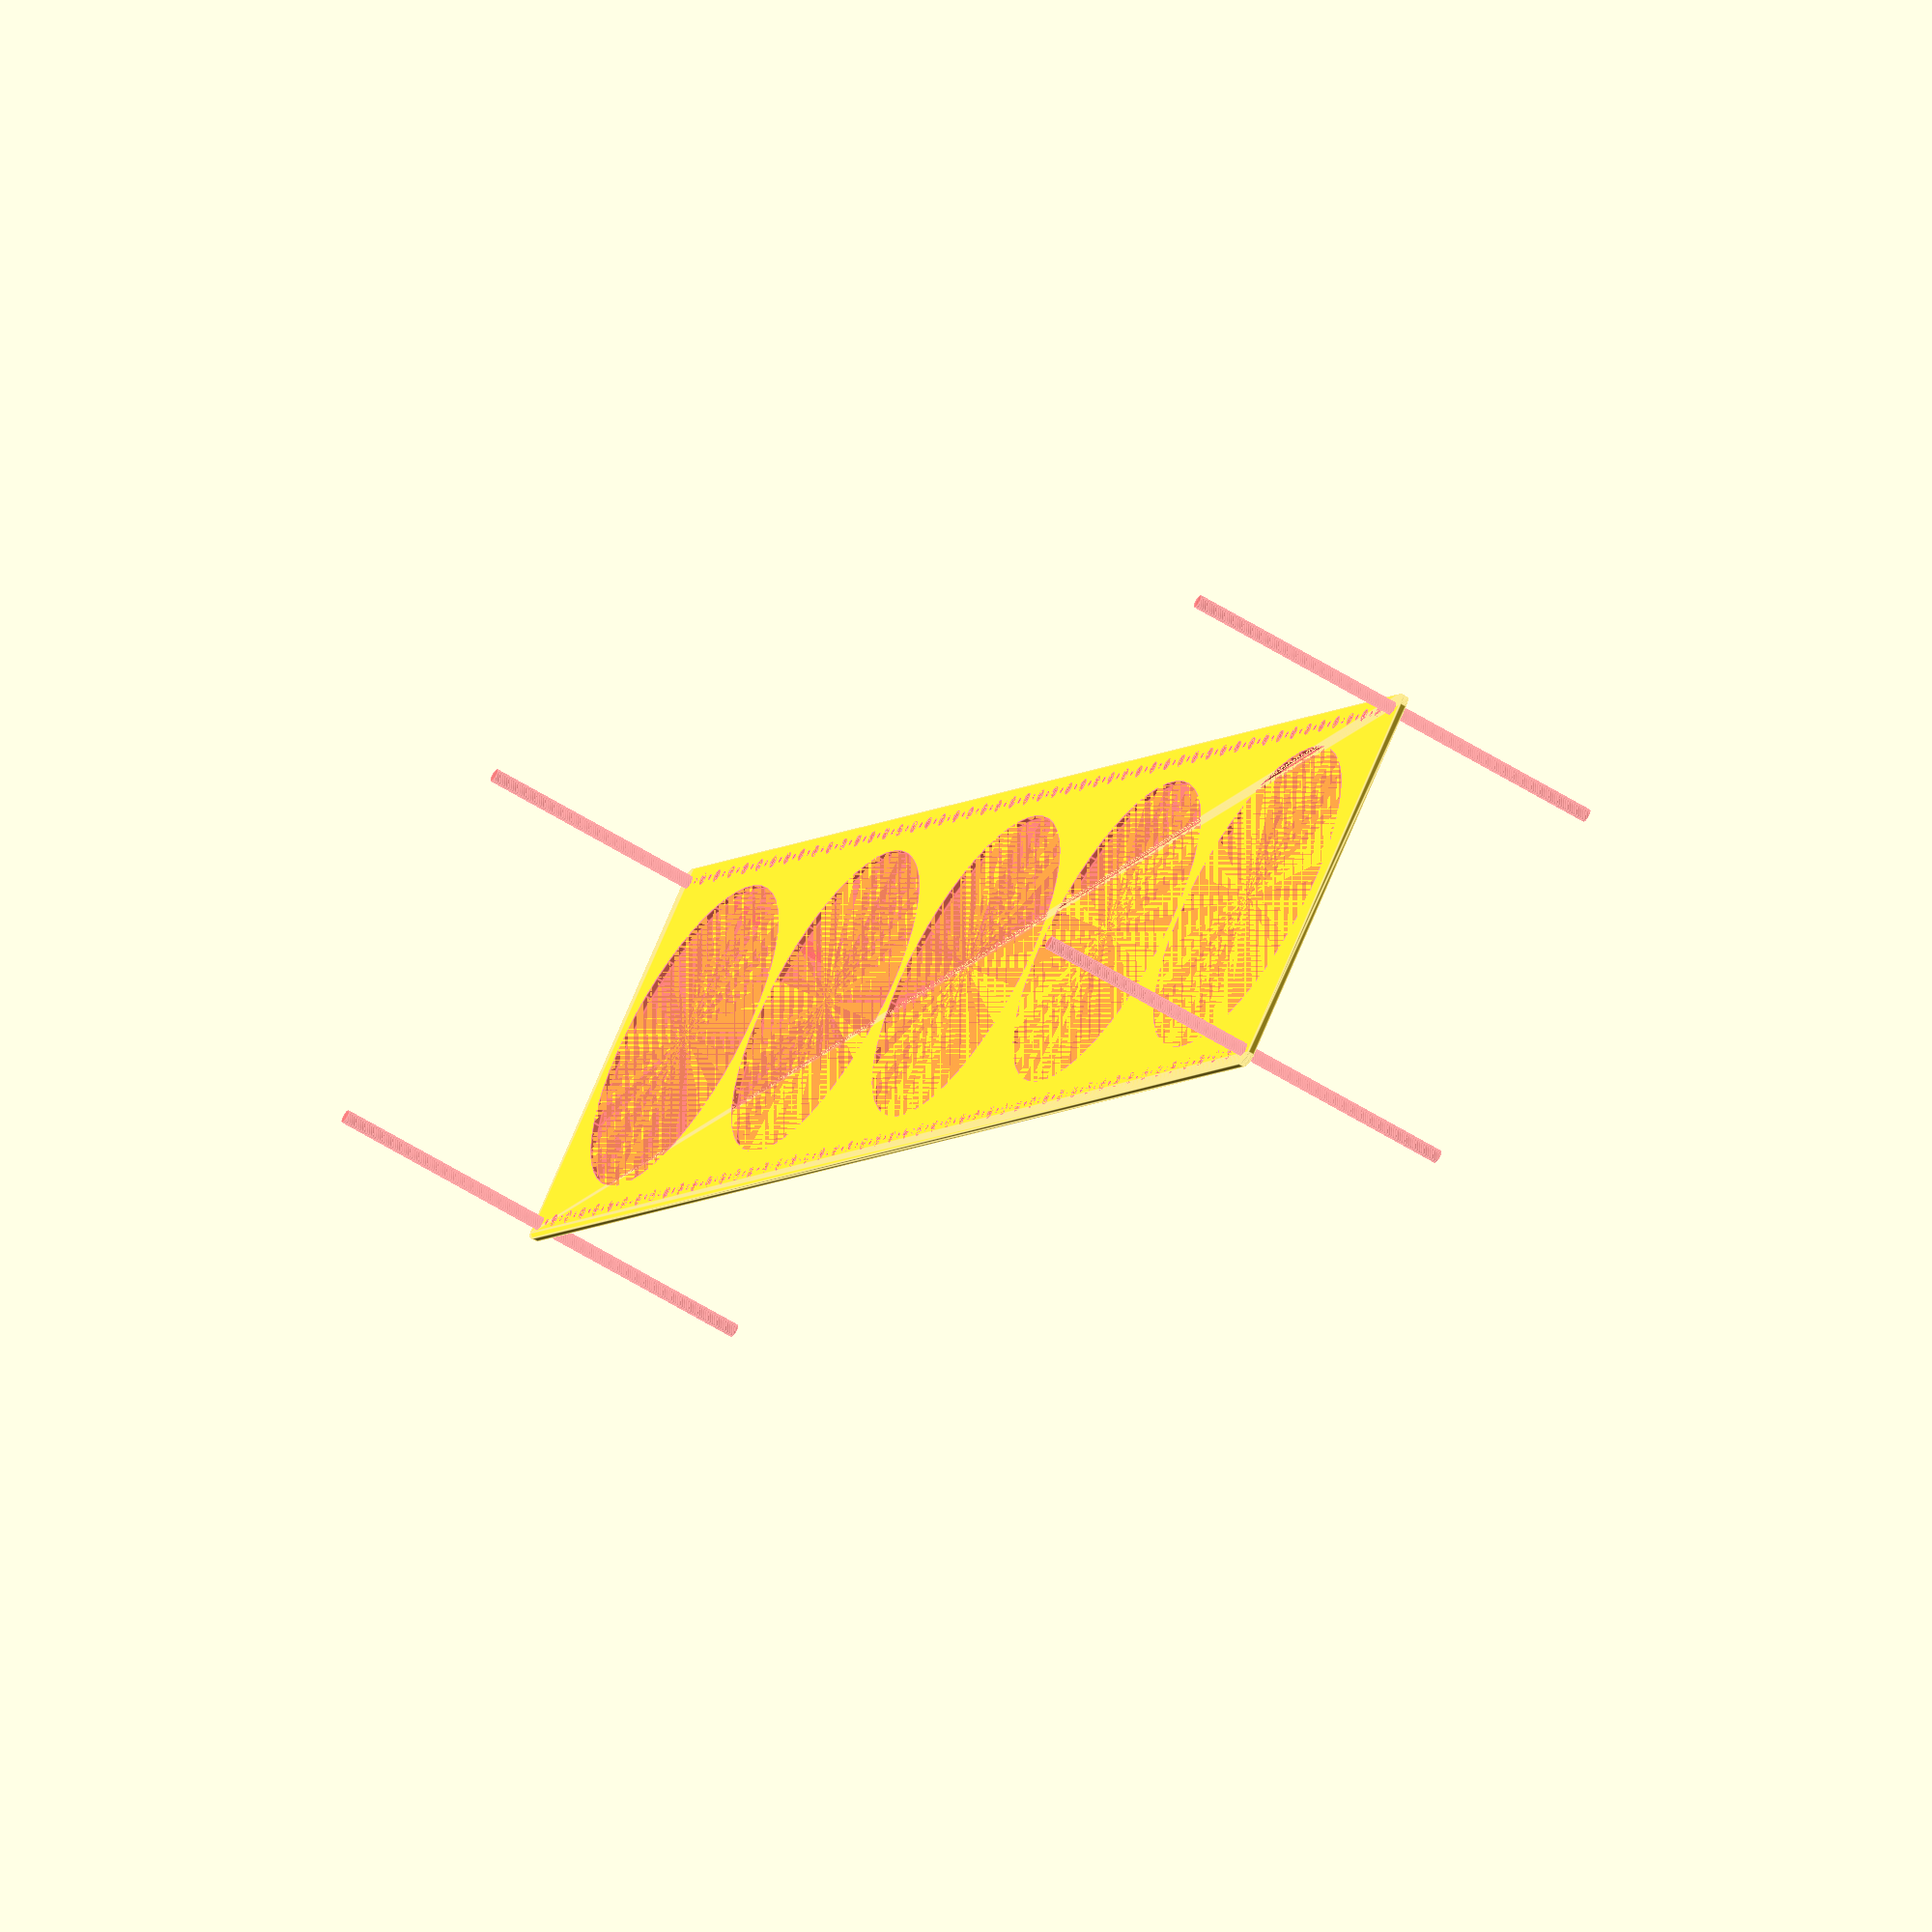
<openscad>
$fn = 50;


difference() {
	union() {
		hull() {
			translate(v = [-377.0000000000, 84.5000000000, 0]) {
				cylinder(h = 3, r = 5);
			}
			translate(v = [377.0000000000, 84.5000000000, 0]) {
				cylinder(h = 3, r = 5);
			}
			translate(v = [-377.0000000000, -84.5000000000, 0]) {
				cylinder(h = 3, r = 5);
			}
			translate(v = [377.0000000000, -84.5000000000, 0]) {
				cylinder(h = 3, r = 5);
			}
		}
	}
	union() {
		#translate(v = [-375.0000000000, 82.5000000000, 0]) {
			cylinder(h = 3, r = 3.0000000000);
		}
		#translate(v = [-360.0000000000, 82.5000000000, 0]) {
			cylinder(h = 3, r = 3.0000000000);
		}
		#translate(v = [-345.0000000000, 82.5000000000, 0]) {
			cylinder(h = 3, r = 3.0000000000);
		}
		#translate(v = [-330.0000000000, 82.5000000000, 0]) {
			cylinder(h = 3, r = 3.0000000000);
		}
		#translate(v = [-315.0000000000, 82.5000000000, 0]) {
			cylinder(h = 3, r = 3.0000000000);
		}
		#translate(v = [-300.0000000000, 82.5000000000, 0]) {
			cylinder(h = 3, r = 3.0000000000);
		}
		#translate(v = [-285.0000000000, 82.5000000000, 0]) {
			cylinder(h = 3, r = 3.0000000000);
		}
		#translate(v = [-270.0000000000, 82.5000000000, 0]) {
			cylinder(h = 3, r = 3.0000000000);
		}
		#translate(v = [-255.0000000000, 82.5000000000, 0]) {
			cylinder(h = 3, r = 3.0000000000);
		}
		#translate(v = [-240.0000000000, 82.5000000000, 0]) {
			cylinder(h = 3, r = 3.0000000000);
		}
		#translate(v = [-225.0000000000, 82.5000000000, 0]) {
			cylinder(h = 3, r = 3.0000000000);
		}
		#translate(v = [-210.0000000000, 82.5000000000, 0]) {
			cylinder(h = 3, r = 3.0000000000);
		}
		#translate(v = [-195.0000000000, 82.5000000000, 0]) {
			cylinder(h = 3, r = 3.0000000000);
		}
		#translate(v = [-180.0000000000, 82.5000000000, 0]) {
			cylinder(h = 3, r = 3.0000000000);
		}
		#translate(v = [-165.0000000000, 82.5000000000, 0]) {
			cylinder(h = 3, r = 3.0000000000);
		}
		#translate(v = [-150.0000000000, 82.5000000000, 0]) {
			cylinder(h = 3, r = 3.0000000000);
		}
		#translate(v = [-135.0000000000, 82.5000000000, 0]) {
			cylinder(h = 3, r = 3.0000000000);
		}
		#translate(v = [-120.0000000000, 82.5000000000, 0]) {
			cylinder(h = 3, r = 3.0000000000);
		}
		#translate(v = [-105.0000000000, 82.5000000000, 0]) {
			cylinder(h = 3, r = 3.0000000000);
		}
		#translate(v = [-90.0000000000, 82.5000000000, 0]) {
			cylinder(h = 3, r = 3.0000000000);
		}
		#translate(v = [-75.0000000000, 82.5000000000, 0]) {
			cylinder(h = 3, r = 3.0000000000);
		}
		#translate(v = [-60.0000000000, 82.5000000000, 0]) {
			cylinder(h = 3, r = 3.0000000000);
		}
		#translate(v = [-45.0000000000, 82.5000000000, 0]) {
			cylinder(h = 3, r = 3.0000000000);
		}
		#translate(v = [-30.0000000000, 82.5000000000, 0]) {
			cylinder(h = 3, r = 3.0000000000);
		}
		#translate(v = [-15.0000000000, 82.5000000000, 0]) {
			cylinder(h = 3, r = 3.0000000000);
		}
		#translate(v = [0.0000000000, 82.5000000000, 0]) {
			cylinder(h = 3, r = 3.0000000000);
		}
		#translate(v = [15.0000000000, 82.5000000000, 0]) {
			cylinder(h = 3, r = 3.0000000000);
		}
		#translate(v = [30.0000000000, 82.5000000000, 0]) {
			cylinder(h = 3, r = 3.0000000000);
		}
		#translate(v = [45.0000000000, 82.5000000000, 0]) {
			cylinder(h = 3, r = 3.0000000000);
		}
		#translate(v = [60.0000000000, 82.5000000000, 0]) {
			cylinder(h = 3, r = 3.0000000000);
		}
		#translate(v = [75.0000000000, 82.5000000000, 0]) {
			cylinder(h = 3, r = 3.0000000000);
		}
		#translate(v = [90.0000000000, 82.5000000000, 0]) {
			cylinder(h = 3, r = 3.0000000000);
		}
		#translate(v = [105.0000000000, 82.5000000000, 0]) {
			cylinder(h = 3, r = 3.0000000000);
		}
		#translate(v = [120.0000000000, 82.5000000000, 0]) {
			cylinder(h = 3, r = 3.0000000000);
		}
		#translate(v = [135.0000000000, 82.5000000000, 0]) {
			cylinder(h = 3, r = 3.0000000000);
		}
		#translate(v = [150.0000000000, 82.5000000000, 0]) {
			cylinder(h = 3, r = 3.0000000000);
		}
		#translate(v = [165.0000000000, 82.5000000000, 0]) {
			cylinder(h = 3, r = 3.0000000000);
		}
		#translate(v = [180.0000000000, 82.5000000000, 0]) {
			cylinder(h = 3, r = 3.0000000000);
		}
		#translate(v = [195.0000000000, 82.5000000000, 0]) {
			cylinder(h = 3, r = 3.0000000000);
		}
		#translate(v = [210.0000000000, 82.5000000000, 0]) {
			cylinder(h = 3, r = 3.0000000000);
		}
		#translate(v = [225.0000000000, 82.5000000000, 0]) {
			cylinder(h = 3, r = 3.0000000000);
		}
		#translate(v = [240.0000000000, 82.5000000000, 0]) {
			cylinder(h = 3, r = 3.0000000000);
		}
		#translate(v = [255.0000000000, 82.5000000000, 0]) {
			cylinder(h = 3, r = 3.0000000000);
		}
		#translate(v = [270.0000000000, 82.5000000000, 0]) {
			cylinder(h = 3, r = 3.0000000000);
		}
		#translate(v = [285.0000000000, 82.5000000000, 0]) {
			cylinder(h = 3, r = 3.0000000000);
		}
		#translate(v = [300.0000000000, 82.5000000000, 0]) {
			cylinder(h = 3, r = 3.0000000000);
		}
		#translate(v = [315.0000000000, 82.5000000000, 0]) {
			cylinder(h = 3, r = 3.0000000000);
		}
		#translate(v = [330.0000000000, 82.5000000000, 0]) {
			cylinder(h = 3, r = 3.0000000000);
		}
		#translate(v = [345.0000000000, 82.5000000000, 0]) {
			cylinder(h = 3, r = 3.0000000000);
		}
		#translate(v = [360.0000000000, 82.5000000000, 0]) {
			cylinder(h = 3, r = 3.0000000000);
		}
		#translate(v = [375.0000000000, 82.5000000000, 0]) {
			cylinder(h = 3, r = 3.0000000000);
		}
		#translate(v = [-375.0000000000, -82.5000000000, 0]) {
			cylinder(h = 3, r = 3.0000000000);
		}
		#translate(v = [-360.0000000000, -82.5000000000, 0]) {
			cylinder(h = 3, r = 3.0000000000);
		}
		#translate(v = [-345.0000000000, -82.5000000000, 0]) {
			cylinder(h = 3, r = 3.0000000000);
		}
		#translate(v = [-330.0000000000, -82.5000000000, 0]) {
			cylinder(h = 3, r = 3.0000000000);
		}
		#translate(v = [-315.0000000000, -82.5000000000, 0]) {
			cylinder(h = 3, r = 3.0000000000);
		}
		#translate(v = [-300.0000000000, -82.5000000000, 0]) {
			cylinder(h = 3, r = 3.0000000000);
		}
		#translate(v = [-285.0000000000, -82.5000000000, 0]) {
			cylinder(h = 3, r = 3.0000000000);
		}
		#translate(v = [-270.0000000000, -82.5000000000, 0]) {
			cylinder(h = 3, r = 3.0000000000);
		}
		#translate(v = [-255.0000000000, -82.5000000000, 0]) {
			cylinder(h = 3, r = 3.0000000000);
		}
		#translate(v = [-240.0000000000, -82.5000000000, 0]) {
			cylinder(h = 3, r = 3.0000000000);
		}
		#translate(v = [-225.0000000000, -82.5000000000, 0]) {
			cylinder(h = 3, r = 3.0000000000);
		}
		#translate(v = [-210.0000000000, -82.5000000000, 0]) {
			cylinder(h = 3, r = 3.0000000000);
		}
		#translate(v = [-195.0000000000, -82.5000000000, 0]) {
			cylinder(h = 3, r = 3.0000000000);
		}
		#translate(v = [-180.0000000000, -82.5000000000, 0]) {
			cylinder(h = 3, r = 3.0000000000);
		}
		#translate(v = [-165.0000000000, -82.5000000000, 0]) {
			cylinder(h = 3, r = 3.0000000000);
		}
		#translate(v = [-150.0000000000, -82.5000000000, 0]) {
			cylinder(h = 3, r = 3.0000000000);
		}
		#translate(v = [-135.0000000000, -82.5000000000, 0]) {
			cylinder(h = 3, r = 3.0000000000);
		}
		#translate(v = [-120.0000000000, -82.5000000000, 0]) {
			cylinder(h = 3, r = 3.0000000000);
		}
		#translate(v = [-105.0000000000, -82.5000000000, 0]) {
			cylinder(h = 3, r = 3.0000000000);
		}
		#translate(v = [-90.0000000000, -82.5000000000, 0]) {
			cylinder(h = 3, r = 3.0000000000);
		}
		#translate(v = [-75.0000000000, -82.5000000000, 0]) {
			cylinder(h = 3, r = 3.0000000000);
		}
		#translate(v = [-60.0000000000, -82.5000000000, 0]) {
			cylinder(h = 3, r = 3.0000000000);
		}
		#translate(v = [-45.0000000000, -82.5000000000, 0]) {
			cylinder(h = 3, r = 3.0000000000);
		}
		#translate(v = [-30.0000000000, -82.5000000000, 0]) {
			cylinder(h = 3, r = 3.0000000000);
		}
		#translate(v = [-15.0000000000, -82.5000000000, 0]) {
			cylinder(h = 3, r = 3.0000000000);
		}
		#translate(v = [0.0000000000, -82.5000000000, 0]) {
			cylinder(h = 3, r = 3.0000000000);
		}
		#translate(v = [15.0000000000, -82.5000000000, 0]) {
			cylinder(h = 3, r = 3.0000000000);
		}
		#translate(v = [30.0000000000, -82.5000000000, 0]) {
			cylinder(h = 3, r = 3.0000000000);
		}
		#translate(v = [45.0000000000, -82.5000000000, 0]) {
			cylinder(h = 3, r = 3.0000000000);
		}
		#translate(v = [60.0000000000, -82.5000000000, 0]) {
			cylinder(h = 3, r = 3.0000000000);
		}
		#translate(v = [75.0000000000, -82.5000000000, 0]) {
			cylinder(h = 3, r = 3.0000000000);
		}
		#translate(v = [90.0000000000, -82.5000000000, 0]) {
			cylinder(h = 3, r = 3.0000000000);
		}
		#translate(v = [105.0000000000, -82.5000000000, 0]) {
			cylinder(h = 3, r = 3.0000000000);
		}
		#translate(v = [120.0000000000, -82.5000000000, 0]) {
			cylinder(h = 3, r = 3.0000000000);
		}
		#translate(v = [135.0000000000, -82.5000000000, 0]) {
			cylinder(h = 3, r = 3.0000000000);
		}
		#translate(v = [150.0000000000, -82.5000000000, 0]) {
			cylinder(h = 3, r = 3.0000000000);
		}
		#translate(v = [165.0000000000, -82.5000000000, 0]) {
			cylinder(h = 3, r = 3.0000000000);
		}
		#translate(v = [180.0000000000, -82.5000000000, 0]) {
			cylinder(h = 3, r = 3.0000000000);
		}
		#translate(v = [195.0000000000, -82.5000000000, 0]) {
			cylinder(h = 3, r = 3.0000000000);
		}
		#translate(v = [210.0000000000, -82.5000000000, 0]) {
			cylinder(h = 3, r = 3.0000000000);
		}
		#translate(v = [225.0000000000, -82.5000000000, 0]) {
			cylinder(h = 3, r = 3.0000000000);
		}
		#translate(v = [240.0000000000, -82.5000000000, 0]) {
			cylinder(h = 3, r = 3.0000000000);
		}
		#translate(v = [255.0000000000, -82.5000000000, 0]) {
			cylinder(h = 3, r = 3.0000000000);
		}
		#translate(v = [270.0000000000, -82.5000000000, 0]) {
			cylinder(h = 3, r = 3.0000000000);
		}
		#translate(v = [285.0000000000, -82.5000000000, 0]) {
			cylinder(h = 3, r = 3.0000000000);
		}
		#translate(v = [300.0000000000, -82.5000000000, 0]) {
			cylinder(h = 3, r = 3.0000000000);
		}
		#translate(v = [315.0000000000, -82.5000000000, 0]) {
			cylinder(h = 3, r = 3.0000000000);
		}
		#translate(v = [330.0000000000, -82.5000000000, 0]) {
			cylinder(h = 3, r = 3.0000000000);
		}
		#translate(v = [345.0000000000, -82.5000000000, 0]) {
			cylinder(h = 3, r = 3.0000000000);
		}
		#translate(v = [360.0000000000, -82.5000000000, 0]) {
			cylinder(h = 3, r = 3.0000000000);
		}
		#translate(v = [375.0000000000, -82.5000000000, 0]) {
			cylinder(h = 3, r = 3.0000000000);
		}
		#translate(v = [-375.0000000000, -82.5000000000, -100.0000000000]) {
			cylinder(h = 200, r = 3.0000000000);
		}
		#translate(v = [-375.0000000000, 82.5000000000, -100.0000000000]) {
			cylinder(h = 200, r = 3.0000000000);
		}
		#translate(v = [375.0000000000, -82.5000000000, -100.0000000000]) {
			cylinder(h = 200, r = 3.0000000000);
		}
		#translate(v = [375.0000000000, 82.5000000000, -100.0000000000]) {
			cylinder(h = 200, r = 3.0000000000);
		}
		#translate(v = [-375.0000000000, 82.5000000000, 0]) {
			cylinder(h = 3, r = 1.5000000000);
		}
		#translate(v = [-367.5000000000, 82.5000000000, 0]) {
			cylinder(h = 3, r = 1.5000000000);
		}
		#translate(v = [-360.0000000000, 82.5000000000, 0]) {
			cylinder(h = 3, r = 1.5000000000);
		}
		#translate(v = [-352.5000000000, 82.5000000000, 0]) {
			cylinder(h = 3, r = 1.5000000000);
		}
		#translate(v = [-345.0000000000, 82.5000000000, 0]) {
			cylinder(h = 3, r = 1.5000000000);
		}
		#translate(v = [-337.5000000000, 82.5000000000, 0]) {
			cylinder(h = 3, r = 1.5000000000);
		}
		#translate(v = [-330.0000000000, 82.5000000000, 0]) {
			cylinder(h = 3, r = 1.5000000000);
		}
		#translate(v = [-322.5000000000, 82.5000000000, 0]) {
			cylinder(h = 3, r = 1.5000000000);
		}
		#translate(v = [-315.0000000000, 82.5000000000, 0]) {
			cylinder(h = 3, r = 1.5000000000);
		}
		#translate(v = [-307.5000000000, 82.5000000000, 0]) {
			cylinder(h = 3, r = 1.5000000000);
		}
		#translate(v = [-300.0000000000, 82.5000000000, 0]) {
			cylinder(h = 3, r = 1.5000000000);
		}
		#translate(v = [-292.5000000000, 82.5000000000, 0]) {
			cylinder(h = 3, r = 1.5000000000);
		}
		#translate(v = [-285.0000000000, 82.5000000000, 0]) {
			cylinder(h = 3, r = 1.5000000000);
		}
		#translate(v = [-277.5000000000, 82.5000000000, 0]) {
			cylinder(h = 3, r = 1.5000000000);
		}
		#translate(v = [-270.0000000000, 82.5000000000, 0]) {
			cylinder(h = 3, r = 1.5000000000);
		}
		#translate(v = [-262.5000000000, 82.5000000000, 0]) {
			cylinder(h = 3, r = 1.5000000000);
		}
		#translate(v = [-255.0000000000, 82.5000000000, 0]) {
			cylinder(h = 3, r = 1.5000000000);
		}
		#translate(v = [-247.5000000000, 82.5000000000, 0]) {
			cylinder(h = 3, r = 1.5000000000);
		}
		#translate(v = [-240.0000000000, 82.5000000000, 0]) {
			cylinder(h = 3, r = 1.5000000000);
		}
		#translate(v = [-232.5000000000, 82.5000000000, 0]) {
			cylinder(h = 3, r = 1.5000000000);
		}
		#translate(v = [-225.0000000000, 82.5000000000, 0]) {
			cylinder(h = 3, r = 1.5000000000);
		}
		#translate(v = [-217.5000000000, 82.5000000000, 0]) {
			cylinder(h = 3, r = 1.5000000000);
		}
		#translate(v = [-210.0000000000, 82.5000000000, 0]) {
			cylinder(h = 3, r = 1.5000000000);
		}
		#translate(v = [-202.5000000000, 82.5000000000, 0]) {
			cylinder(h = 3, r = 1.5000000000);
		}
		#translate(v = [-195.0000000000, 82.5000000000, 0]) {
			cylinder(h = 3, r = 1.5000000000);
		}
		#translate(v = [-187.5000000000, 82.5000000000, 0]) {
			cylinder(h = 3, r = 1.5000000000);
		}
		#translate(v = [-180.0000000000, 82.5000000000, 0]) {
			cylinder(h = 3, r = 1.5000000000);
		}
		#translate(v = [-172.5000000000, 82.5000000000, 0]) {
			cylinder(h = 3, r = 1.5000000000);
		}
		#translate(v = [-165.0000000000, 82.5000000000, 0]) {
			cylinder(h = 3, r = 1.5000000000);
		}
		#translate(v = [-157.5000000000, 82.5000000000, 0]) {
			cylinder(h = 3, r = 1.5000000000);
		}
		#translate(v = [-150.0000000000, 82.5000000000, 0]) {
			cylinder(h = 3, r = 1.5000000000);
		}
		#translate(v = [-142.5000000000, 82.5000000000, 0]) {
			cylinder(h = 3, r = 1.5000000000);
		}
		#translate(v = [-135.0000000000, 82.5000000000, 0]) {
			cylinder(h = 3, r = 1.5000000000);
		}
		#translate(v = [-127.5000000000, 82.5000000000, 0]) {
			cylinder(h = 3, r = 1.5000000000);
		}
		#translate(v = [-120.0000000000, 82.5000000000, 0]) {
			cylinder(h = 3, r = 1.5000000000);
		}
		#translate(v = [-112.5000000000, 82.5000000000, 0]) {
			cylinder(h = 3, r = 1.5000000000);
		}
		#translate(v = [-105.0000000000, 82.5000000000, 0]) {
			cylinder(h = 3, r = 1.5000000000);
		}
		#translate(v = [-97.5000000000, 82.5000000000, 0]) {
			cylinder(h = 3, r = 1.5000000000);
		}
		#translate(v = [-90.0000000000, 82.5000000000, 0]) {
			cylinder(h = 3, r = 1.5000000000);
		}
		#translate(v = [-82.5000000000, 82.5000000000, 0]) {
			cylinder(h = 3, r = 1.5000000000);
		}
		#translate(v = [-75.0000000000, 82.5000000000, 0]) {
			cylinder(h = 3, r = 1.5000000000);
		}
		#translate(v = [-67.5000000000, 82.5000000000, 0]) {
			cylinder(h = 3, r = 1.5000000000);
		}
		#translate(v = [-60.0000000000, 82.5000000000, 0]) {
			cylinder(h = 3, r = 1.5000000000);
		}
		#translate(v = [-52.5000000000, 82.5000000000, 0]) {
			cylinder(h = 3, r = 1.5000000000);
		}
		#translate(v = [-45.0000000000, 82.5000000000, 0]) {
			cylinder(h = 3, r = 1.5000000000);
		}
		#translate(v = [-37.5000000000, 82.5000000000, 0]) {
			cylinder(h = 3, r = 1.5000000000);
		}
		#translate(v = [-30.0000000000, 82.5000000000, 0]) {
			cylinder(h = 3, r = 1.5000000000);
		}
		#translate(v = [-22.5000000000, 82.5000000000, 0]) {
			cylinder(h = 3, r = 1.5000000000);
		}
		#translate(v = [-15.0000000000, 82.5000000000, 0]) {
			cylinder(h = 3, r = 1.5000000000);
		}
		#translate(v = [-7.5000000000, 82.5000000000, 0]) {
			cylinder(h = 3, r = 1.5000000000);
		}
		#translate(v = [0.0000000000, 82.5000000000, 0]) {
			cylinder(h = 3, r = 1.5000000000);
		}
		#translate(v = [7.5000000000, 82.5000000000, 0]) {
			cylinder(h = 3, r = 1.5000000000);
		}
		#translate(v = [15.0000000000, 82.5000000000, 0]) {
			cylinder(h = 3, r = 1.5000000000);
		}
		#translate(v = [22.5000000000, 82.5000000000, 0]) {
			cylinder(h = 3, r = 1.5000000000);
		}
		#translate(v = [30.0000000000, 82.5000000000, 0]) {
			cylinder(h = 3, r = 1.5000000000);
		}
		#translate(v = [37.5000000000, 82.5000000000, 0]) {
			cylinder(h = 3, r = 1.5000000000);
		}
		#translate(v = [45.0000000000, 82.5000000000, 0]) {
			cylinder(h = 3, r = 1.5000000000);
		}
		#translate(v = [52.5000000000, 82.5000000000, 0]) {
			cylinder(h = 3, r = 1.5000000000);
		}
		#translate(v = [60.0000000000, 82.5000000000, 0]) {
			cylinder(h = 3, r = 1.5000000000);
		}
		#translate(v = [67.5000000000, 82.5000000000, 0]) {
			cylinder(h = 3, r = 1.5000000000);
		}
		#translate(v = [75.0000000000, 82.5000000000, 0]) {
			cylinder(h = 3, r = 1.5000000000);
		}
		#translate(v = [82.5000000000, 82.5000000000, 0]) {
			cylinder(h = 3, r = 1.5000000000);
		}
		#translate(v = [90.0000000000, 82.5000000000, 0]) {
			cylinder(h = 3, r = 1.5000000000);
		}
		#translate(v = [97.5000000000, 82.5000000000, 0]) {
			cylinder(h = 3, r = 1.5000000000);
		}
		#translate(v = [105.0000000000, 82.5000000000, 0]) {
			cylinder(h = 3, r = 1.5000000000);
		}
		#translate(v = [112.5000000000, 82.5000000000, 0]) {
			cylinder(h = 3, r = 1.5000000000);
		}
		#translate(v = [120.0000000000, 82.5000000000, 0]) {
			cylinder(h = 3, r = 1.5000000000);
		}
		#translate(v = [127.5000000000, 82.5000000000, 0]) {
			cylinder(h = 3, r = 1.5000000000);
		}
		#translate(v = [135.0000000000, 82.5000000000, 0]) {
			cylinder(h = 3, r = 1.5000000000);
		}
		#translate(v = [142.5000000000, 82.5000000000, 0]) {
			cylinder(h = 3, r = 1.5000000000);
		}
		#translate(v = [150.0000000000, 82.5000000000, 0]) {
			cylinder(h = 3, r = 1.5000000000);
		}
		#translate(v = [157.5000000000, 82.5000000000, 0]) {
			cylinder(h = 3, r = 1.5000000000);
		}
		#translate(v = [165.0000000000, 82.5000000000, 0]) {
			cylinder(h = 3, r = 1.5000000000);
		}
		#translate(v = [172.5000000000, 82.5000000000, 0]) {
			cylinder(h = 3, r = 1.5000000000);
		}
		#translate(v = [180.0000000000, 82.5000000000, 0]) {
			cylinder(h = 3, r = 1.5000000000);
		}
		#translate(v = [187.5000000000, 82.5000000000, 0]) {
			cylinder(h = 3, r = 1.5000000000);
		}
		#translate(v = [195.0000000000, 82.5000000000, 0]) {
			cylinder(h = 3, r = 1.5000000000);
		}
		#translate(v = [202.5000000000, 82.5000000000, 0]) {
			cylinder(h = 3, r = 1.5000000000);
		}
		#translate(v = [210.0000000000, 82.5000000000, 0]) {
			cylinder(h = 3, r = 1.5000000000);
		}
		#translate(v = [217.5000000000, 82.5000000000, 0]) {
			cylinder(h = 3, r = 1.5000000000);
		}
		#translate(v = [225.0000000000, 82.5000000000, 0]) {
			cylinder(h = 3, r = 1.5000000000);
		}
		#translate(v = [232.5000000000, 82.5000000000, 0]) {
			cylinder(h = 3, r = 1.5000000000);
		}
		#translate(v = [240.0000000000, 82.5000000000, 0]) {
			cylinder(h = 3, r = 1.5000000000);
		}
		#translate(v = [247.5000000000, 82.5000000000, 0]) {
			cylinder(h = 3, r = 1.5000000000);
		}
		#translate(v = [255.0000000000, 82.5000000000, 0]) {
			cylinder(h = 3, r = 1.5000000000);
		}
		#translate(v = [262.5000000000, 82.5000000000, 0]) {
			cylinder(h = 3, r = 1.5000000000);
		}
		#translate(v = [270.0000000000, 82.5000000000, 0]) {
			cylinder(h = 3, r = 1.5000000000);
		}
		#translate(v = [277.5000000000, 82.5000000000, 0]) {
			cylinder(h = 3, r = 1.5000000000);
		}
		#translate(v = [285.0000000000, 82.5000000000, 0]) {
			cylinder(h = 3, r = 1.5000000000);
		}
		#translate(v = [292.5000000000, 82.5000000000, 0]) {
			cylinder(h = 3, r = 1.5000000000);
		}
		#translate(v = [300.0000000000, 82.5000000000, 0]) {
			cylinder(h = 3, r = 1.5000000000);
		}
		#translate(v = [307.5000000000, 82.5000000000, 0]) {
			cylinder(h = 3, r = 1.5000000000);
		}
		#translate(v = [315.0000000000, 82.5000000000, 0]) {
			cylinder(h = 3, r = 1.5000000000);
		}
		#translate(v = [322.5000000000, 82.5000000000, 0]) {
			cylinder(h = 3, r = 1.5000000000);
		}
		#translate(v = [330.0000000000, 82.5000000000, 0]) {
			cylinder(h = 3, r = 1.5000000000);
		}
		#translate(v = [337.5000000000, 82.5000000000, 0]) {
			cylinder(h = 3, r = 1.5000000000);
		}
		#translate(v = [345.0000000000, 82.5000000000, 0]) {
			cylinder(h = 3, r = 1.5000000000);
		}
		#translate(v = [352.5000000000, 82.5000000000, 0]) {
			cylinder(h = 3, r = 1.5000000000);
		}
		#translate(v = [360.0000000000, 82.5000000000, 0]) {
			cylinder(h = 3, r = 1.5000000000);
		}
		#translate(v = [367.5000000000, 82.5000000000, 0]) {
			cylinder(h = 3, r = 1.5000000000);
		}
		#translate(v = [375.0000000000, 82.5000000000, 0]) {
			cylinder(h = 3, r = 1.5000000000);
		}
		#translate(v = [-375.0000000000, -82.5000000000, 0]) {
			cylinder(h = 3, r = 1.5000000000);
		}
		#translate(v = [-367.5000000000, -82.5000000000, 0]) {
			cylinder(h = 3, r = 1.5000000000);
		}
		#translate(v = [-360.0000000000, -82.5000000000, 0]) {
			cylinder(h = 3, r = 1.5000000000);
		}
		#translate(v = [-352.5000000000, -82.5000000000, 0]) {
			cylinder(h = 3, r = 1.5000000000);
		}
		#translate(v = [-345.0000000000, -82.5000000000, 0]) {
			cylinder(h = 3, r = 1.5000000000);
		}
		#translate(v = [-337.5000000000, -82.5000000000, 0]) {
			cylinder(h = 3, r = 1.5000000000);
		}
		#translate(v = [-330.0000000000, -82.5000000000, 0]) {
			cylinder(h = 3, r = 1.5000000000);
		}
		#translate(v = [-322.5000000000, -82.5000000000, 0]) {
			cylinder(h = 3, r = 1.5000000000);
		}
		#translate(v = [-315.0000000000, -82.5000000000, 0]) {
			cylinder(h = 3, r = 1.5000000000);
		}
		#translate(v = [-307.5000000000, -82.5000000000, 0]) {
			cylinder(h = 3, r = 1.5000000000);
		}
		#translate(v = [-300.0000000000, -82.5000000000, 0]) {
			cylinder(h = 3, r = 1.5000000000);
		}
		#translate(v = [-292.5000000000, -82.5000000000, 0]) {
			cylinder(h = 3, r = 1.5000000000);
		}
		#translate(v = [-285.0000000000, -82.5000000000, 0]) {
			cylinder(h = 3, r = 1.5000000000);
		}
		#translate(v = [-277.5000000000, -82.5000000000, 0]) {
			cylinder(h = 3, r = 1.5000000000);
		}
		#translate(v = [-270.0000000000, -82.5000000000, 0]) {
			cylinder(h = 3, r = 1.5000000000);
		}
		#translate(v = [-262.5000000000, -82.5000000000, 0]) {
			cylinder(h = 3, r = 1.5000000000);
		}
		#translate(v = [-255.0000000000, -82.5000000000, 0]) {
			cylinder(h = 3, r = 1.5000000000);
		}
		#translate(v = [-247.5000000000, -82.5000000000, 0]) {
			cylinder(h = 3, r = 1.5000000000);
		}
		#translate(v = [-240.0000000000, -82.5000000000, 0]) {
			cylinder(h = 3, r = 1.5000000000);
		}
		#translate(v = [-232.5000000000, -82.5000000000, 0]) {
			cylinder(h = 3, r = 1.5000000000);
		}
		#translate(v = [-225.0000000000, -82.5000000000, 0]) {
			cylinder(h = 3, r = 1.5000000000);
		}
		#translate(v = [-217.5000000000, -82.5000000000, 0]) {
			cylinder(h = 3, r = 1.5000000000);
		}
		#translate(v = [-210.0000000000, -82.5000000000, 0]) {
			cylinder(h = 3, r = 1.5000000000);
		}
		#translate(v = [-202.5000000000, -82.5000000000, 0]) {
			cylinder(h = 3, r = 1.5000000000);
		}
		#translate(v = [-195.0000000000, -82.5000000000, 0]) {
			cylinder(h = 3, r = 1.5000000000);
		}
		#translate(v = [-187.5000000000, -82.5000000000, 0]) {
			cylinder(h = 3, r = 1.5000000000);
		}
		#translate(v = [-180.0000000000, -82.5000000000, 0]) {
			cylinder(h = 3, r = 1.5000000000);
		}
		#translate(v = [-172.5000000000, -82.5000000000, 0]) {
			cylinder(h = 3, r = 1.5000000000);
		}
		#translate(v = [-165.0000000000, -82.5000000000, 0]) {
			cylinder(h = 3, r = 1.5000000000);
		}
		#translate(v = [-157.5000000000, -82.5000000000, 0]) {
			cylinder(h = 3, r = 1.5000000000);
		}
		#translate(v = [-150.0000000000, -82.5000000000, 0]) {
			cylinder(h = 3, r = 1.5000000000);
		}
		#translate(v = [-142.5000000000, -82.5000000000, 0]) {
			cylinder(h = 3, r = 1.5000000000);
		}
		#translate(v = [-135.0000000000, -82.5000000000, 0]) {
			cylinder(h = 3, r = 1.5000000000);
		}
		#translate(v = [-127.5000000000, -82.5000000000, 0]) {
			cylinder(h = 3, r = 1.5000000000);
		}
		#translate(v = [-120.0000000000, -82.5000000000, 0]) {
			cylinder(h = 3, r = 1.5000000000);
		}
		#translate(v = [-112.5000000000, -82.5000000000, 0]) {
			cylinder(h = 3, r = 1.5000000000);
		}
		#translate(v = [-105.0000000000, -82.5000000000, 0]) {
			cylinder(h = 3, r = 1.5000000000);
		}
		#translate(v = [-97.5000000000, -82.5000000000, 0]) {
			cylinder(h = 3, r = 1.5000000000);
		}
		#translate(v = [-90.0000000000, -82.5000000000, 0]) {
			cylinder(h = 3, r = 1.5000000000);
		}
		#translate(v = [-82.5000000000, -82.5000000000, 0]) {
			cylinder(h = 3, r = 1.5000000000);
		}
		#translate(v = [-75.0000000000, -82.5000000000, 0]) {
			cylinder(h = 3, r = 1.5000000000);
		}
		#translate(v = [-67.5000000000, -82.5000000000, 0]) {
			cylinder(h = 3, r = 1.5000000000);
		}
		#translate(v = [-60.0000000000, -82.5000000000, 0]) {
			cylinder(h = 3, r = 1.5000000000);
		}
		#translate(v = [-52.5000000000, -82.5000000000, 0]) {
			cylinder(h = 3, r = 1.5000000000);
		}
		#translate(v = [-45.0000000000, -82.5000000000, 0]) {
			cylinder(h = 3, r = 1.5000000000);
		}
		#translate(v = [-37.5000000000, -82.5000000000, 0]) {
			cylinder(h = 3, r = 1.5000000000);
		}
		#translate(v = [-30.0000000000, -82.5000000000, 0]) {
			cylinder(h = 3, r = 1.5000000000);
		}
		#translate(v = [-22.5000000000, -82.5000000000, 0]) {
			cylinder(h = 3, r = 1.5000000000);
		}
		#translate(v = [-15.0000000000, -82.5000000000, 0]) {
			cylinder(h = 3, r = 1.5000000000);
		}
		#translate(v = [-7.5000000000, -82.5000000000, 0]) {
			cylinder(h = 3, r = 1.5000000000);
		}
		#translate(v = [0.0000000000, -82.5000000000, 0]) {
			cylinder(h = 3, r = 1.5000000000);
		}
		#translate(v = [7.5000000000, -82.5000000000, 0]) {
			cylinder(h = 3, r = 1.5000000000);
		}
		#translate(v = [15.0000000000, -82.5000000000, 0]) {
			cylinder(h = 3, r = 1.5000000000);
		}
		#translate(v = [22.5000000000, -82.5000000000, 0]) {
			cylinder(h = 3, r = 1.5000000000);
		}
		#translate(v = [30.0000000000, -82.5000000000, 0]) {
			cylinder(h = 3, r = 1.5000000000);
		}
		#translate(v = [37.5000000000, -82.5000000000, 0]) {
			cylinder(h = 3, r = 1.5000000000);
		}
		#translate(v = [45.0000000000, -82.5000000000, 0]) {
			cylinder(h = 3, r = 1.5000000000);
		}
		#translate(v = [52.5000000000, -82.5000000000, 0]) {
			cylinder(h = 3, r = 1.5000000000);
		}
		#translate(v = [60.0000000000, -82.5000000000, 0]) {
			cylinder(h = 3, r = 1.5000000000);
		}
		#translate(v = [67.5000000000, -82.5000000000, 0]) {
			cylinder(h = 3, r = 1.5000000000);
		}
		#translate(v = [75.0000000000, -82.5000000000, 0]) {
			cylinder(h = 3, r = 1.5000000000);
		}
		#translate(v = [82.5000000000, -82.5000000000, 0]) {
			cylinder(h = 3, r = 1.5000000000);
		}
		#translate(v = [90.0000000000, -82.5000000000, 0]) {
			cylinder(h = 3, r = 1.5000000000);
		}
		#translate(v = [97.5000000000, -82.5000000000, 0]) {
			cylinder(h = 3, r = 1.5000000000);
		}
		#translate(v = [105.0000000000, -82.5000000000, 0]) {
			cylinder(h = 3, r = 1.5000000000);
		}
		#translate(v = [112.5000000000, -82.5000000000, 0]) {
			cylinder(h = 3, r = 1.5000000000);
		}
		#translate(v = [120.0000000000, -82.5000000000, 0]) {
			cylinder(h = 3, r = 1.5000000000);
		}
		#translate(v = [127.5000000000, -82.5000000000, 0]) {
			cylinder(h = 3, r = 1.5000000000);
		}
		#translate(v = [135.0000000000, -82.5000000000, 0]) {
			cylinder(h = 3, r = 1.5000000000);
		}
		#translate(v = [142.5000000000, -82.5000000000, 0]) {
			cylinder(h = 3, r = 1.5000000000);
		}
		#translate(v = [150.0000000000, -82.5000000000, 0]) {
			cylinder(h = 3, r = 1.5000000000);
		}
		#translate(v = [157.5000000000, -82.5000000000, 0]) {
			cylinder(h = 3, r = 1.5000000000);
		}
		#translate(v = [165.0000000000, -82.5000000000, 0]) {
			cylinder(h = 3, r = 1.5000000000);
		}
		#translate(v = [172.5000000000, -82.5000000000, 0]) {
			cylinder(h = 3, r = 1.5000000000);
		}
		#translate(v = [180.0000000000, -82.5000000000, 0]) {
			cylinder(h = 3, r = 1.5000000000);
		}
		#translate(v = [187.5000000000, -82.5000000000, 0]) {
			cylinder(h = 3, r = 1.5000000000);
		}
		#translate(v = [195.0000000000, -82.5000000000, 0]) {
			cylinder(h = 3, r = 1.5000000000);
		}
		#translate(v = [202.5000000000, -82.5000000000, 0]) {
			cylinder(h = 3, r = 1.5000000000);
		}
		#translate(v = [210.0000000000, -82.5000000000, 0]) {
			cylinder(h = 3, r = 1.5000000000);
		}
		#translate(v = [217.5000000000, -82.5000000000, 0]) {
			cylinder(h = 3, r = 1.5000000000);
		}
		#translate(v = [225.0000000000, -82.5000000000, 0]) {
			cylinder(h = 3, r = 1.5000000000);
		}
		#translate(v = [232.5000000000, -82.5000000000, 0]) {
			cylinder(h = 3, r = 1.5000000000);
		}
		#translate(v = [240.0000000000, -82.5000000000, 0]) {
			cylinder(h = 3, r = 1.5000000000);
		}
		#translate(v = [247.5000000000, -82.5000000000, 0]) {
			cylinder(h = 3, r = 1.5000000000);
		}
		#translate(v = [255.0000000000, -82.5000000000, 0]) {
			cylinder(h = 3, r = 1.5000000000);
		}
		#translate(v = [262.5000000000, -82.5000000000, 0]) {
			cylinder(h = 3, r = 1.5000000000);
		}
		#translate(v = [270.0000000000, -82.5000000000, 0]) {
			cylinder(h = 3, r = 1.5000000000);
		}
		#translate(v = [277.5000000000, -82.5000000000, 0]) {
			cylinder(h = 3, r = 1.5000000000);
		}
		#translate(v = [285.0000000000, -82.5000000000, 0]) {
			cylinder(h = 3, r = 1.5000000000);
		}
		#translate(v = [292.5000000000, -82.5000000000, 0]) {
			cylinder(h = 3, r = 1.5000000000);
		}
		#translate(v = [300.0000000000, -82.5000000000, 0]) {
			cylinder(h = 3, r = 1.5000000000);
		}
		#translate(v = [307.5000000000, -82.5000000000, 0]) {
			cylinder(h = 3, r = 1.5000000000);
		}
		#translate(v = [315.0000000000, -82.5000000000, 0]) {
			cylinder(h = 3, r = 1.5000000000);
		}
		#translate(v = [322.5000000000, -82.5000000000, 0]) {
			cylinder(h = 3, r = 1.5000000000);
		}
		#translate(v = [330.0000000000, -82.5000000000, 0]) {
			cylinder(h = 3, r = 1.5000000000);
		}
		#translate(v = [337.5000000000, -82.5000000000, 0]) {
			cylinder(h = 3, r = 1.5000000000);
		}
		#translate(v = [345.0000000000, -82.5000000000, 0]) {
			cylinder(h = 3, r = 1.5000000000);
		}
		#translate(v = [352.5000000000, -82.5000000000, 0]) {
			cylinder(h = 3, r = 1.5000000000);
		}
		#translate(v = [360.0000000000, -82.5000000000, 0]) {
			cylinder(h = 3, r = 1.5000000000);
		}
		#translate(v = [367.5000000000, -82.5000000000, 0]) {
			cylinder(h = 3, r = 1.5000000000);
		}
		#translate(v = [375.0000000000, -82.5000000000, 0]) {
			cylinder(h = 3, r = 1.5000000000);
		}
		#translate(v = [-375.0000000000, 82.5000000000, 0]) {
			cylinder(h = 3, r = 1.5000000000);
		}
		#translate(v = [-367.5000000000, 82.5000000000, 0]) {
			cylinder(h = 3, r = 1.5000000000);
		}
		#translate(v = [-360.0000000000, 82.5000000000, 0]) {
			cylinder(h = 3, r = 1.5000000000);
		}
		#translate(v = [-352.5000000000, 82.5000000000, 0]) {
			cylinder(h = 3, r = 1.5000000000);
		}
		#translate(v = [-345.0000000000, 82.5000000000, 0]) {
			cylinder(h = 3, r = 1.5000000000);
		}
		#translate(v = [-337.5000000000, 82.5000000000, 0]) {
			cylinder(h = 3, r = 1.5000000000);
		}
		#translate(v = [-330.0000000000, 82.5000000000, 0]) {
			cylinder(h = 3, r = 1.5000000000);
		}
		#translate(v = [-322.5000000000, 82.5000000000, 0]) {
			cylinder(h = 3, r = 1.5000000000);
		}
		#translate(v = [-315.0000000000, 82.5000000000, 0]) {
			cylinder(h = 3, r = 1.5000000000);
		}
		#translate(v = [-307.5000000000, 82.5000000000, 0]) {
			cylinder(h = 3, r = 1.5000000000);
		}
		#translate(v = [-300.0000000000, 82.5000000000, 0]) {
			cylinder(h = 3, r = 1.5000000000);
		}
		#translate(v = [-292.5000000000, 82.5000000000, 0]) {
			cylinder(h = 3, r = 1.5000000000);
		}
		#translate(v = [-285.0000000000, 82.5000000000, 0]) {
			cylinder(h = 3, r = 1.5000000000);
		}
		#translate(v = [-277.5000000000, 82.5000000000, 0]) {
			cylinder(h = 3, r = 1.5000000000);
		}
		#translate(v = [-270.0000000000, 82.5000000000, 0]) {
			cylinder(h = 3, r = 1.5000000000);
		}
		#translate(v = [-262.5000000000, 82.5000000000, 0]) {
			cylinder(h = 3, r = 1.5000000000);
		}
		#translate(v = [-255.0000000000, 82.5000000000, 0]) {
			cylinder(h = 3, r = 1.5000000000);
		}
		#translate(v = [-247.5000000000, 82.5000000000, 0]) {
			cylinder(h = 3, r = 1.5000000000);
		}
		#translate(v = [-240.0000000000, 82.5000000000, 0]) {
			cylinder(h = 3, r = 1.5000000000);
		}
		#translate(v = [-232.5000000000, 82.5000000000, 0]) {
			cylinder(h = 3, r = 1.5000000000);
		}
		#translate(v = [-225.0000000000, 82.5000000000, 0]) {
			cylinder(h = 3, r = 1.5000000000);
		}
		#translate(v = [-217.5000000000, 82.5000000000, 0]) {
			cylinder(h = 3, r = 1.5000000000);
		}
		#translate(v = [-210.0000000000, 82.5000000000, 0]) {
			cylinder(h = 3, r = 1.5000000000);
		}
		#translate(v = [-202.5000000000, 82.5000000000, 0]) {
			cylinder(h = 3, r = 1.5000000000);
		}
		#translate(v = [-195.0000000000, 82.5000000000, 0]) {
			cylinder(h = 3, r = 1.5000000000);
		}
		#translate(v = [-187.5000000000, 82.5000000000, 0]) {
			cylinder(h = 3, r = 1.5000000000);
		}
		#translate(v = [-180.0000000000, 82.5000000000, 0]) {
			cylinder(h = 3, r = 1.5000000000);
		}
		#translate(v = [-172.5000000000, 82.5000000000, 0]) {
			cylinder(h = 3, r = 1.5000000000);
		}
		#translate(v = [-165.0000000000, 82.5000000000, 0]) {
			cylinder(h = 3, r = 1.5000000000);
		}
		#translate(v = [-157.5000000000, 82.5000000000, 0]) {
			cylinder(h = 3, r = 1.5000000000);
		}
		#translate(v = [-150.0000000000, 82.5000000000, 0]) {
			cylinder(h = 3, r = 1.5000000000);
		}
		#translate(v = [-142.5000000000, 82.5000000000, 0]) {
			cylinder(h = 3, r = 1.5000000000);
		}
		#translate(v = [-135.0000000000, 82.5000000000, 0]) {
			cylinder(h = 3, r = 1.5000000000);
		}
		#translate(v = [-127.5000000000, 82.5000000000, 0]) {
			cylinder(h = 3, r = 1.5000000000);
		}
		#translate(v = [-120.0000000000, 82.5000000000, 0]) {
			cylinder(h = 3, r = 1.5000000000);
		}
		#translate(v = [-112.5000000000, 82.5000000000, 0]) {
			cylinder(h = 3, r = 1.5000000000);
		}
		#translate(v = [-105.0000000000, 82.5000000000, 0]) {
			cylinder(h = 3, r = 1.5000000000);
		}
		#translate(v = [-97.5000000000, 82.5000000000, 0]) {
			cylinder(h = 3, r = 1.5000000000);
		}
		#translate(v = [-90.0000000000, 82.5000000000, 0]) {
			cylinder(h = 3, r = 1.5000000000);
		}
		#translate(v = [-82.5000000000, 82.5000000000, 0]) {
			cylinder(h = 3, r = 1.5000000000);
		}
		#translate(v = [-75.0000000000, 82.5000000000, 0]) {
			cylinder(h = 3, r = 1.5000000000);
		}
		#translate(v = [-67.5000000000, 82.5000000000, 0]) {
			cylinder(h = 3, r = 1.5000000000);
		}
		#translate(v = [-60.0000000000, 82.5000000000, 0]) {
			cylinder(h = 3, r = 1.5000000000);
		}
		#translate(v = [-52.5000000000, 82.5000000000, 0]) {
			cylinder(h = 3, r = 1.5000000000);
		}
		#translate(v = [-45.0000000000, 82.5000000000, 0]) {
			cylinder(h = 3, r = 1.5000000000);
		}
		#translate(v = [-37.5000000000, 82.5000000000, 0]) {
			cylinder(h = 3, r = 1.5000000000);
		}
		#translate(v = [-30.0000000000, 82.5000000000, 0]) {
			cylinder(h = 3, r = 1.5000000000);
		}
		#translate(v = [-22.5000000000, 82.5000000000, 0]) {
			cylinder(h = 3, r = 1.5000000000);
		}
		#translate(v = [-15.0000000000, 82.5000000000, 0]) {
			cylinder(h = 3, r = 1.5000000000);
		}
		#translate(v = [-7.5000000000, 82.5000000000, 0]) {
			cylinder(h = 3, r = 1.5000000000);
		}
		#translate(v = [0.0000000000, 82.5000000000, 0]) {
			cylinder(h = 3, r = 1.5000000000);
		}
		#translate(v = [7.5000000000, 82.5000000000, 0]) {
			cylinder(h = 3, r = 1.5000000000);
		}
		#translate(v = [15.0000000000, 82.5000000000, 0]) {
			cylinder(h = 3, r = 1.5000000000);
		}
		#translate(v = [22.5000000000, 82.5000000000, 0]) {
			cylinder(h = 3, r = 1.5000000000);
		}
		#translate(v = [30.0000000000, 82.5000000000, 0]) {
			cylinder(h = 3, r = 1.5000000000);
		}
		#translate(v = [37.5000000000, 82.5000000000, 0]) {
			cylinder(h = 3, r = 1.5000000000);
		}
		#translate(v = [45.0000000000, 82.5000000000, 0]) {
			cylinder(h = 3, r = 1.5000000000);
		}
		#translate(v = [52.5000000000, 82.5000000000, 0]) {
			cylinder(h = 3, r = 1.5000000000);
		}
		#translate(v = [60.0000000000, 82.5000000000, 0]) {
			cylinder(h = 3, r = 1.5000000000);
		}
		#translate(v = [67.5000000000, 82.5000000000, 0]) {
			cylinder(h = 3, r = 1.5000000000);
		}
		#translate(v = [75.0000000000, 82.5000000000, 0]) {
			cylinder(h = 3, r = 1.5000000000);
		}
		#translate(v = [82.5000000000, 82.5000000000, 0]) {
			cylinder(h = 3, r = 1.5000000000);
		}
		#translate(v = [90.0000000000, 82.5000000000, 0]) {
			cylinder(h = 3, r = 1.5000000000);
		}
		#translate(v = [97.5000000000, 82.5000000000, 0]) {
			cylinder(h = 3, r = 1.5000000000);
		}
		#translate(v = [105.0000000000, 82.5000000000, 0]) {
			cylinder(h = 3, r = 1.5000000000);
		}
		#translate(v = [112.5000000000, 82.5000000000, 0]) {
			cylinder(h = 3, r = 1.5000000000);
		}
		#translate(v = [120.0000000000, 82.5000000000, 0]) {
			cylinder(h = 3, r = 1.5000000000);
		}
		#translate(v = [127.5000000000, 82.5000000000, 0]) {
			cylinder(h = 3, r = 1.5000000000);
		}
		#translate(v = [135.0000000000, 82.5000000000, 0]) {
			cylinder(h = 3, r = 1.5000000000);
		}
		#translate(v = [142.5000000000, 82.5000000000, 0]) {
			cylinder(h = 3, r = 1.5000000000);
		}
		#translate(v = [150.0000000000, 82.5000000000, 0]) {
			cylinder(h = 3, r = 1.5000000000);
		}
		#translate(v = [157.5000000000, 82.5000000000, 0]) {
			cylinder(h = 3, r = 1.5000000000);
		}
		#translate(v = [165.0000000000, 82.5000000000, 0]) {
			cylinder(h = 3, r = 1.5000000000);
		}
		#translate(v = [172.5000000000, 82.5000000000, 0]) {
			cylinder(h = 3, r = 1.5000000000);
		}
		#translate(v = [180.0000000000, 82.5000000000, 0]) {
			cylinder(h = 3, r = 1.5000000000);
		}
		#translate(v = [187.5000000000, 82.5000000000, 0]) {
			cylinder(h = 3, r = 1.5000000000);
		}
		#translate(v = [195.0000000000, 82.5000000000, 0]) {
			cylinder(h = 3, r = 1.5000000000);
		}
		#translate(v = [202.5000000000, 82.5000000000, 0]) {
			cylinder(h = 3, r = 1.5000000000);
		}
		#translate(v = [210.0000000000, 82.5000000000, 0]) {
			cylinder(h = 3, r = 1.5000000000);
		}
		#translate(v = [217.5000000000, 82.5000000000, 0]) {
			cylinder(h = 3, r = 1.5000000000);
		}
		#translate(v = [225.0000000000, 82.5000000000, 0]) {
			cylinder(h = 3, r = 1.5000000000);
		}
		#translate(v = [232.5000000000, 82.5000000000, 0]) {
			cylinder(h = 3, r = 1.5000000000);
		}
		#translate(v = [240.0000000000, 82.5000000000, 0]) {
			cylinder(h = 3, r = 1.5000000000);
		}
		#translate(v = [247.5000000000, 82.5000000000, 0]) {
			cylinder(h = 3, r = 1.5000000000);
		}
		#translate(v = [255.0000000000, 82.5000000000, 0]) {
			cylinder(h = 3, r = 1.5000000000);
		}
		#translate(v = [262.5000000000, 82.5000000000, 0]) {
			cylinder(h = 3, r = 1.5000000000);
		}
		#translate(v = [270.0000000000, 82.5000000000, 0]) {
			cylinder(h = 3, r = 1.5000000000);
		}
		#translate(v = [277.5000000000, 82.5000000000, 0]) {
			cylinder(h = 3, r = 1.5000000000);
		}
		#translate(v = [285.0000000000, 82.5000000000, 0]) {
			cylinder(h = 3, r = 1.5000000000);
		}
		#translate(v = [292.5000000000, 82.5000000000, 0]) {
			cylinder(h = 3, r = 1.5000000000);
		}
		#translate(v = [300.0000000000, 82.5000000000, 0]) {
			cylinder(h = 3, r = 1.5000000000);
		}
		#translate(v = [307.5000000000, 82.5000000000, 0]) {
			cylinder(h = 3, r = 1.5000000000);
		}
		#translate(v = [315.0000000000, 82.5000000000, 0]) {
			cylinder(h = 3, r = 1.5000000000);
		}
		#translate(v = [322.5000000000, 82.5000000000, 0]) {
			cylinder(h = 3, r = 1.5000000000);
		}
		#translate(v = [330.0000000000, 82.5000000000, 0]) {
			cylinder(h = 3, r = 1.5000000000);
		}
		#translate(v = [337.5000000000, 82.5000000000, 0]) {
			cylinder(h = 3, r = 1.5000000000);
		}
		#translate(v = [345.0000000000, 82.5000000000, 0]) {
			cylinder(h = 3, r = 1.5000000000);
		}
		#translate(v = [352.5000000000, 82.5000000000, 0]) {
			cylinder(h = 3, r = 1.5000000000);
		}
		#translate(v = [360.0000000000, 82.5000000000, 0]) {
			cylinder(h = 3, r = 1.5000000000);
		}
		#translate(v = [367.5000000000, 82.5000000000, 0]) {
			cylinder(h = 3, r = 1.5000000000);
		}
		#translate(v = [375.0000000000, 82.5000000000, 0]) {
			cylinder(h = 3, r = 1.5000000000);
		}
		#translate(v = [-375.0000000000, -82.5000000000, 0]) {
			cylinder(h = 3, r = 1.5000000000);
		}
		#translate(v = [-367.5000000000, -82.5000000000, 0]) {
			cylinder(h = 3, r = 1.5000000000);
		}
		#translate(v = [-360.0000000000, -82.5000000000, 0]) {
			cylinder(h = 3, r = 1.5000000000);
		}
		#translate(v = [-352.5000000000, -82.5000000000, 0]) {
			cylinder(h = 3, r = 1.5000000000);
		}
		#translate(v = [-345.0000000000, -82.5000000000, 0]) {
			cylinder(h = 3, r = 1.5000000000);
		}
		#translate(v = [-337.5000000000, -82.5000000000, 0]) {
			cylinder(h = 3, r = 1.5000000000);
		}
		#translate(v = [-330.0000000000, -82.5000000000, 0]) {
			cylinder(h = 3, r = 1.5000000000);
		}
		#translate(v = [-322.5000000000, -82.5000000000, 0]) {
			cylinder(h = 3, r = 1.5000000000);
		}
		#translate(v = [-315.0000000000, -82.5000000000, 0]) {
			cylinder(h = 3, r = 1.5000000000);
		}
		#translate(v = [-307.5000000000, -82.5000000000, 0]) {
			cylinder(h = 3, r = 1.5000000000);
		}
		#translate(v = [-300.0000000000, -82.5000000000, 0]) {
			cylinder(h = 3, r = 1.5000000000);
		}
		#translate(v = [-292.5000000000, -82.5000000000, 0]) {
			cylinder(h = 3, r = 1.5000000000);
		}
		#translate(v = [-285.0000000000, -82.5000000000, 0]) {
			cylinder(h = 3, r = 1.5000000000);
		}
		#translate(v = [-277.5000000000, -82.5000000000, 0]) {
			cylinder(h = 3, r = 1.5000000000);
		}
		#translate(v = [-270.0000000000, -82.5000000000, 0]) {
			cylinder(h = 3, r = 1.5000000000);
		}
		#translate(v = [-262.5000000000, -82.5000000000, 0]) {
			cylinder(h = 3, r = 1.5000000000);
		}
		#translate(v = [-255.0000000000, -82.5000000000, 0]) {
			cylinder(h = 3, r = 1.5000000000);
		}
		#translate(v = [-247.5000000000, -82.5000000000, 0]) {
			cylinder(h = 3, r = 1.5000000000);
		}
		#translate(v = [-240.0000000000, -82.5000000000, 0]) {
			cylinder(h = 3, r = 1.5000000000);
		}
		#translate(v = [-232.5000000000, -82.5000000000, 0]) {
			cylinder(h = 3, r = 1.5000000000);
		}
		#translate(v = [-225.0000000000, -82.5000000000, 0]) {
			cylinder(h = 3, r = 1.5000000000);
		}
		#translate(v = [-217.5000000000, -82.5000000000, 0]) {
			cylinder(h = 3, r = 1.5000000000);
		}
		#translate(v = [-210.0000000000, -82.5000000000, 0]) {
			cylinder(h = 3, r = 1.5000000000);
		}
		#translate(v = [-202.5000000000, -82.5000000000, 0]) {
			cylinder(h = 3, r = 1.5000000000);
		}
		#translate(v = [-195.0000000000, -82.5000000000, 0]) {
			cylinder(h = 3, r = 1.5000000000);
		}
		#translate(v = [-187.5000000000, -82.5000000000, 0]) {
			cylinder(h = 3, r = 1.5000000000);
		}
		#translate(v = [-180.0000000000, -82.5000000000, 0]) {
			cylinder(h = 3, r = 1.5000000000);
		}
		#translate(v = [-172.5000000000, -82.5000000000, 0]) {
			cylinder(h = 3, r = 1.5000000000);
		}
		#translate(v = [-165.0000000000, -82.5000000000, 0]) {
			cylinder(h = 3, r = 1.5000000000);
		}
		#translate(v = [-157.5000000000, -82.5000000000, 0]) {
			cylinder(h = 3, r = 1.5000000000);
		}
		#translate(v = [-150.0000000000, -82.5000000000, 0]) {
			cylinder(h = 3, r = 1.5000000000);
		}
		#translate(v = [-142.5000000000, -82.5000000000, 0]) {
			cylinder(h = 3, r = 1.5000000000);
		}
		#translate(v = [-135.0000000000, -82.5000000000, 0]) {
			cylinder(h = 3, r = 1.5000000000);
		}
		#translate(v = [-127.5000000000, -82.5000000000, 0]) {
			cylinder(h = 3, r = 1.5000000000);
		}
		#translate(v = [-120.0000000000, -82.5000000000, 0]) {
			cylinder(h = 3, r = 1.5000000000);
		}
		#translate(v = [-112.5000000000, -82.5000000000, 0]) {
			cylinder(h = 3, r = 1.5000000000);
		}
		#translate(v = [-105.0000000000, -82.5000000000, 0]) {
			cylinder(h = 3, r = 1.5000000000);
		}
		#translate(v = [-97.5000000000, -82.5000000000, 0]) {
			cylinder(h = 3, r = 1.5000000000);
		}
		#translate(v = [-90.0000000000, -82.5000000000, 0]) {
			cylinder(h = 3, r = 1.5000000000);
		}
		#translate(v = [-82.5000000000, -82.5000000000, 0]) {
			cylinder(h = 3, r = 1.5000000000);
		}
		#translate(v = [-75.0000000000, -82.5000000000, 0]) {
			cylinder(h = 3, r = 1.5000000000);
		}
		#translate(v = [-67.5000000000, -82.5000000000, 0]) {
			cylinder(h = 3, r = 1.5000000000);
		}
		#translate(v = [-60.0000000000, -82.5000000000, 0]) {
			cylinder(h = 3, r = 1.5000000000);
		}
		#translate(v = [-52.5000000000, -82.5000000000, 0]) {
			cylinder(h = 3, r = 1.5000000000);
		}
		#translate(v = [-45.0000000000, -82.5000000000, 0]) {
			cylinder(h = 3, r = 1.5000000000);
		}
		#translate(v = [-37.5000000000, -82.5000000000, 0]) {
			cylinder(h = 3, r = 1.5000000000);
		}
		#translate(v = [-30.0000000000, -82.5000000000, 0]) {
			cylinder(h = 3, r = 1.5000000000);
		}
		#translate(v = [-22.5000000000, -82.5000000000, 0]) {
			cylinder(h = 3, r = 1.5000000000);
		}
		#translate(v = [-15.0000000000, -82.5000000000, 0]) {
			cylinder(h = 3, r = 1.5000000000);
		}
		#translate(v = [-7.5000000000, -82.5000000000, 0]) {
			cylinder(h = 3, r = 1.5000000000);
		}
		#translate(v = [0.0000000000, -82.5000000000, 0]) {
			cylinder(h = 3, r = 1.5000000000);
		}
		#translate(v = [7.5000000000, -82.5000000000, 0]) {
			cylinder(h = 3, r = 1.5000000000);
		}
		#translate(v = [15.0000000000, -82.5000000000, 0]) {
			cylinder(h = 3, r = 1.5000000000);
		}
		#translate(v = [22.5000000000, -82.5000000000, 0]) {
			cylinder(h = 3, r = 1.5000000000);
		}
		#translate(v = [30.0000000000, -82.5000000000, 0]) {
			cylinder(h = 3, r = 1.5000000000);
		}
		#translate(v = [37.5000000000, -82.5000000000, 0]) {
			cylinder(h = 3, r = 1.5000000000);
		}
		#translate(v = [45.0000000000, -82.5000000000, 0]) {
			cylinder(h = 3, r = 1.5000000000);
		}
		#translate(v = [52.5000000000, -82.5000000000, 0]) {
			cylinder(h = 3, r = 1.5000000000);
		}
		#translate(v = [60.0000000000, -82.5000000000, 0]) {
			cylinder(h = 3, r = 1.5000000000);
		}
		#translate(v = [67.5000000000, -82.5000000000, 0]) {
			cylinder(h = 3, r = 1.5000000000);
		}
		#translate(v = [75.0000000000, -82.5000000000, 0]) {
			cylinder(h = 3, r = 1.5000000000);
		}
		#translate(v = [82.5000000000, -82.5000000000, 0]) {
			cylinder(h = 3, r = 1.5000000000);
		}
		#translate(v = [90.0000000000, -82.5000000000, 0]) {
			cylinder(h = 3, r = 1.5000000000);
		}
		#translate(v = [97.5000000000, -82.5000000000, 0]) {
			cylinder(h = 3, r = 1.5000000000);
		}
		#translate(v = [105.0000000000, -82.5000000000, 0]) {
			cylinder(h = 3, r = 1.5000000000);
		}
		#translate(v = [112.5000000000, -82.5000000000, 0]) {
			cylinder(h = 3, r = 1.5000000000);
		}
		#translate(v = [120.0000000000, -82.5000000000, 0]) {
			cylinder(h = 3, r = 1.5000000000);
		}
		#translate(v = [127.5000000000, -82.5000000000, 0]) {
			cylinder(h = 3, r = 1.5000000000);
		}
		#translate(v = [135.0000000000, -82.5000000000, 0]) {
			cylinder(h = 3, r = 1.5000000000);
		}
		#translate(v = [142.5000000000, -82.5000000000, 0]) {
			cylinder(h = 3, r = 1.5000000000);
		}
		#translate(v = [150.0000000000, -82.5000000000, 0]) {
			cylinder(h = 3, r = 1.5000000000);
		}
		#translate(v = [157.5000000000, -82.5000000000, 0]) {
			cylinder(h = 3, r = 1.5000000000);
		}
		#translate(v = [165.0000000000, -82.5000000000, 0]) {
			cylinder(h = 3, r = 1.5000000000);
		}
		#translate(v = [172.5000000000, -82.5000000000, 0]) {
			cylinder(h = 3, r = 1.5000000000);
		}
		#translate(v = [180.0000000000, -82.5000000000, 0]) {
			cylinder(h = 3, r = 1.5000000000);
		}
		#translate(v = [187.5000000000, -82.5000000000, 0]) {
			cylinder(h = 3, r = 1.5000000000);
		}
		#translate(v = [195.0000000000, -82.5000000000, 0]) {
			cylinder(h = 3, r = 1.5000000000);
		}
		#translate(v = [202.5000000000, -82.5000000000, 0]) {
			cylinder(h = 3, r = 1.5000000000);
		}
		#translate(v = [210.0000000000, -82.5000000000, 0]) {
			cylinder(h = 3, r = 1.5000000000);
		}
		#translate(v = [217.5000000000, -82.5000000000, 0]) {
			cylinder(h = 3, r = 1.5000000000);
		}
		#translate(v = [225.0000000000, -82.5000000000, 0]) {
			cylinder(h = 3, r = 1.5000000000);
		}
		#translate(v = [232.5000000000, -82.5000000000, 0]) {
			cylinder(h = 3, r = 1.5000000000);
		}
		#translate(v = [240.0000000000, -82.5000000000, 0]) {
			cylinder(h = 3, r = 1.5000000000);
		}
		#translate(v = [247.5000000000, -82.5000000000, 0]) {
			cylinder(h = 3, r = 1.5000000000);
		}
		#translate(v = [255.0000000000, -82.5000000000, 0]) {
			cylinder(h = 3, r = 1.5000000000);
		}
		#translate(v = [262.5000000000, -82.5000000000, 0]) {
			cylinder(h = 3, r = 1.5000000000);
		}
		#translate(v = [270.0000000000, -82.5000000000, 0]) {
			cylinder(h = 3, r = 1.5000000000);
		}
		#translate(v = [277.5000000000, -82.5000000000, 0]) {
			cylinder(h = 3, r = 1.5000000000);
		}
		#translate(v = [285.0000000000, -82.5000000000, 0]) {
			cylinder(h = 3, r = 1.5000000000);
		}
		#translate(v = [292.5000000000, -82.5000000000, 0]) {
			cylinder(h = 3, r = 1.5000000000);
		}
		#translate(v = [300.0000000000, -82.5000000000, 0]) {
			cylinder(h = 3, r = 1.5000000000);
		}
		#translate(v = [307.5000000000, -82.5000000000, 0]) {
			cylinder(h = 3, r = 1.5000000000);
		}
		#translate(v = [315.0000000000, -82.5000000000, 0]) {
			cylinder(h = 3, r = 1.5000000000);
		}
		#translate(v = [322.5000000000, -82.5000000000, 0]) {
			cylinder(h = 3, r = 1.5000000000);
		}
		#translate(v = [330.0000000000, -82.5000000000, 0]) {
			cylinder(h = 3, r = 1.5000000000);
		}
		#translate(v = [337.5000000000, -82.5000000000, 0]) {
			cylinder(h = 3, r = 1.5000000000);
		}
		#translate(v = [345.0000000000, -82.5000000000, 0]) {
			cylinder(h = 3, r = 1.5000000000);
		}
		#translate(v = [352.5000000000, -82.5000000000, 0]) {
			cylinder(h = 3, r = 1.5000000000);
		}
		#translate(v = [360.0000000000, -82.5000000000, 0]) {
			cylinder(h = 3, r = 1.5000000000);
		}
		#translate(v = [367.5000000000, -82.5000000000, 0]) {
			cylinder(h = 3, r = 1.5000000000);
		}
		#translate(v = [375.0000000000, -82.5000000000, 0]) {
			cylinder(h = 3, r = 1.5000000000);
		}
		#translate(v = [-375.0000000000, 82.5000000000, 0]) {
			cylinder(h = 3, r = 1.5000000000);
		}
		#translate(v = [-367.5000000000, 82.5000000000, 0]) {
			cylinder(h = 3, r = 1.5000000000);
		}
		#translate(v = [-360.0000000000, 82.5000000000, 0]) {
			cylinder(h = 3, r = 1.5000000000);
		}
		#translate(v = [-352.5000000000, 82.5000000000, 0]) {
			cylinder(h = 3, r = 1.5000000000);
		}
		#translate(v = [-345.0000000000, 82.5000000000, 0]) {
			cylinder(h = 3, r = 1.5000000000);
		}
		#translate(v = [-337.5000000000, 82.5000000000, 0]) {
			cylinder(h = 3, r = 1.5000000000);
		}
		#translate(v = [-330.0000000000, 82.5000000000, 0]) {
			cylinder(h = 3, r = 1.5000000000);
		}
		#translate(v = [-322.5000000000, 82.5000000000, 0]) {
			cylinder(h = 3, r = 1.5000000000);
		}
		#translate(v = [-315.0000000000, 82.5000000000, 0]) {
			cylinder(h = 3, r = 1.5000000000);
		}
		#translate(v = [-307.5000000000, 82.5000000000, 0]) {
			cylinder(h = 3, r = 1.5000000000);
		}
		#translate(v = [-300.0000000000, 82.5000000000, 0]) {
			cylinder(h = 3, r = 1.5000000000);
		}
		#translate(v = [-292.5000000000, 82.5000000000, 0]) {
			cylinder(h = 3, r = 1.5000000000);
		}
		#translate(v = [-285.0000000000, 82.5000000000, 0]) {
			cylinder(h = 3, r = 1.5000000000);
		}
		#translate(v = [-277.5000000000, 82.5000000000, 0]) {
			cylinder(h = 3, r = 1.5000000000);
		}
		#translate(v = [-270.0000000000, 82.5000000000, 0]) {
			cylinder(h = 3, r = 1.5000000000);
		}
		#translate(v = [-262.5000000000, 82.5000000000, 0]) {
			cylinder(h = 3, r = 1.5000000000);
		}
		#translate(v = [-255.0000000000, 82.5000000000, 0]) {
			cylinder(h = 3, r = 1.5000000000);
		}
		#translate(v = [-247.5000000000, 82.5000000000, 0]) {
			cylinder(h = 3, r = 1.5000000000);
		}
		#translate(v = [-240.0000000000, 82.5000000000, 0]) {
			cylinder(h = 3, r = 1.5000000000);
		}
		#translate(v = [-232.5000000000, 82.5000000000, 0]) {
			cylinder(h = 3, r = 1.5000000000);
		}
		#translate(v = [-225.0000000000, 82.5000000000, 0]) {
			cylinder(h = 3, r = 1.5000000000);
		}
		#translate(v = [-217.5000000000, 82.5000000000, 0]) {
			cylinder(h = 3, r = 1.5000000000);
		}
		#translate(v = [-210.0000000000, 82.5000000000, 0]) {
			cylinder(h = 3, r = 1.5000000000);
		}
		#translate(v = [-202.5000000000, 82.5000000000, 0]) {
			cylinder(h = 3, r = 1.5000000000);
		}
		#translate(v = [-195.0000000000, 82.5000000000, 0]) {
			cylinder(h = 3, r = 1.5000000000);
		}
		#translate(v = [-187.5000000000, 82.5000000000, 0]) {
			cylinder(h = 3, r = 1.5000000000);
		}
		#translate(v = [-180.0000000000, 82.5000000000, 0]) {
			cylinder(h = 3, r = 1.5000000000);
		}
		#translate(v = [-172.5000000000, 82.5000000000, 0]) {
			cylinder(h = 3, r = 1.5000000000);
		}
		#translate(v = [-165.0000000000, 82.5000000000, 0]) {
			cylinder(h = 3, r = 1.5000000000);
		}
		#translate(v = [-157.5000000000, 82.5000000000, 0]) {
			cylinder(h = 3, r = 1.5000000000);
		}
		#translate(v = [-150.0000000000, 82.5000000000, 0]) {
			cylinder(h = 3, r = 1.5000000000);
		}
		#translate(v = [-142.5000000000, 82.5000000000, 0]) {
			cylinder(h = 3, r = 1.5000000000);
		}
		#translate(v = [-135.0000000000, 82.5000000000, 0]) {
			cylinder(h = 3, r = 1.5000000000);
		}
		#translate(v = [-127.5000000000, 82.5000000000, 0]) {
			cylinder(h = 3, r = 1.5000000000);
		}
		#translate(v = [-120.0000000000, 82.5000000000, 0]) {
			cylinder(h = 3, r = 1.5000000000);
		}
		#translate(v = [-112.5000000000, 82.5000000000, 0]) {
			cylinder(h = 3, r = 1.5000000000);
		}
		#translate(v = [-105.0000000000, 82.5000000000, 0]) {
			cylinder(h = 3, r = 1.5000000000);
		}
		#translate(v = [-97.5000000000, 82.5000000000, 0]) {
			cylinder(h = 3, r = 1.5000000000);
		}
		#translate(v = [-90.0000000000, 82.5000000000, 0]) {
			cylinder(h = 3, r = 1.5000000000);
		}
		#translate(v = [-82.5000000000, 82.5000000000, 0]) {
			cylinder(h = 3, r = 1.5000000000);
		}
		#translate(v = [-75.0000000000, 82.5000000000, 0]) {
			cylinder(h = 3, r = 1.5000000000);
		}
		#translate(v = [-67.5000000000, 82.5000000000, 0]) {
			cylinder(h = 3, r = 1.5000000000);
		}
		#translate(v = [-60.0000000000, 82.5000000000, 0]) {
			cylinder(h = 3, r = 1.5000000000);
		}
		#translate(v = [-52.5000000000, 82.5000000000, 0]) {
			cylinder(h = 3, r = 1.5000000000);
		}
		#translate(v = [-45.0000000000, 82.5000000000, 0]) {
			cylinder(h = 3, r = 1.5000000000);
		}
		#translate(v = [-37.5000000000, 82.5000000000, 0]) {
			cylinder(h = 3, r = 1.5000000000);
		}
		#translate(v = [-30.0000000000, 82.5000000000, 0]) {
			cylinder(h = 3, r = 1.5000000000);
		}
		#translate(v = [-22.5000000000, 82.5000000000, 0]) {
			cylinder(h = 3, r = 1.5000000000);
		}
		#translate(v = [-15.0000000000, 82.5000000000, 0]) {
			cylinder(h = 3, r = 1.5000000000);
		}
		#translate(v = [-7.5000000000, 82.5000000000, 0]) {
			cylinder(h = 3, r = 1.5000000000);
		}
		#translate(v = [0.0000000000, 82.5000000000, 0]) {
			cylinder(h = 3, r = 1.5000000000);
		}
		#translate(v = [7.5000000000, 82.5000000000, 0]) {
			cylinder(h = 3, r = 1.5000000000);
		}
		#translate(v = [15.0000000000, 82.5000000000, 0]) {
			cylinder(h = 3, r = 1.5000000000);
		}
		#translate(v = [22.5000000000, 82.5000000000, 0]) {
			cylinder(h = 3, r = 1.5000000000);
		}
		#translate(v = [30.0000000000, 82.5000000000, 0]) {
			cylinder(h = 3, r = 1.5000000000);
		}
		#translate(v = [37.5000000000, 82.5000000000, 0]) {
			cylinder(h = 3, r = 1.5000000000);
		}
		#translate(v = [45.0000000000, 82.5000000000, 0]) {
			cylinder(h = 3, r = 1.5000000000);
		}
		#translate(v = [52.5000000000, 82.5000000000, 0]) {
			cylinder(h = 3, r = 1.5000000000);
		}
		#translate(v = [60.0000000000, 82.5000000000, 0]) {
			cylinder(h = 3, r = 1.5000000000);
		}
		#translate(v = [67.5000000000, 82.5000000000, 0]) {
			cylinder(h = 3, r = 1.5000000000);
		}
		#translate(v = [75.0000000000, 82.5000000000, 0]) {
			cylinder(h = 3, r = 1.5000000000);
		}
		#translate(v = [82.5000000000, 82.5000000000, 0]) {
			cylinder(h = 3, r = 1.5000000000);
		}
		#translate(v = [90.0000000000, 82.5000000000, 0]) {
			cylinder(h = 3, r = 1.5000000000);
		}
		#translate(v = [97.5000000000, 82.5000000000, 0]) {
			cylinder(h = 3, r = 1.5000000000);
		}
		#translate(v = [105.0000000000, 82.5000000000, 0]) {
			cylinder(h = 3, r = 1.5000000000);
		}
		#translate(v = [112.5000000000, 82.5000000000, 0]) {
			cylinder(h = 3, r = 1.5000000000);
		}
		#translate(v = [120.0000000000, 82.5000000000, 0]) {
			cylinder(h = 3, r = 1.5000000000);
		}
		#translate(v = [127.5000000000, 82.5000000000, 0]) {
			cylinder(h = 3, r = 1.5000000000);
		}
		#translate(v = [135.0000000000, 82.5000000000, 0]) {
			cylinder(h = 3, r = 1.5000000000);
		}
		#translate(v = [142.5000000000, 82.5000000000, 0]) {
			cylinder(h = 3, r = 1.5000000000);
		}
		#translate(v = [150.0000000000, 82.5000000000, 0]) {
			cylinder(h = 3, r = 1.5000000000);
		}
		#translate(v = [157.5000000000, 82.5000000000, 0]) {
			cylinder(h = 3, r = 1.5000000000);
		}
		#translate(v = [165.0000000000, 82.5000000000, 0]) {
			cylinder(h = 3, r = 1.5000000000);
		}
		#translate(v = [172.5000000000, 82.5000000000, 0]) {
			cylinder(h = 3, r = 1.5000000000);
		}
		#translate(v = [180.0000000000, 82.5000000000, 0]) {
			cylinder(h = 3, r = 1.5000000000);
		}
		#translate(v = [187.5000000000, 82.5000000000, 0]) {
			cylinder(h = 3, r = 1.5000000000);
		}
		#translate(v = [195.0000000000, 82.5000000000, 0]) {
			cylinder(h = 3, r = 1.5000000000);
		}
		#translate(v = [202.5000000000, 82.5000000000, 0]) {
			cylinder(h = 3, r = 1.5000000000);
		}
		#translate(v = [210.0000000000, 82.5000000000, 0]) {
			cylinder(h = 3, r = 1.5000000000);
		}
		#translate(v = [217.5000000000, 82.5000000000, 0]) {
			cylinder(h = 3, r = 1.5000000000);
		}
		#translate(v = [225.0000000000, 82.5000000000, 0]) {
			cylinder(h = 3, r = 1.5000000000);
		}
		#translate(v = [232.5000000000, 82.5000000000, 0]) {
			cylinder(h = 3, r = 1.5000000000);
		}
		#translate(v = [240.0000000000, 82.5000000000, 0]) {
			cylinder(h = 3, r = 1.5000000000);
		}
		#translate(v = [247.5000000000, 82.5000000000, 0]) {
			cylinder(h = 3, r = 1.5000000000);
		}
		#translate(v = [255.0000000000, 82.5000000000, 0]) {
			cylinder(h = 3, r = 1.5000000000);
		}
		#translate(v = [262.5000000000, 82.5000000000, 0]) {
			cylinder(h = 3, r = 1.5000000000);
		}
		#translate(v = [270.0000000000, 82.5000000000, 0]) {
			cylinder(h = 3, r = 1.5000000000);
		}
		#translate(v = [277.5000000000, 82.5000000000, 0]) {
			cylinder(h = 3, r = 1.5000000000);
		}
		#translate(v = [285.0000000000, 82.5000000000, 0]) {
			cylinder(h = 3, r = 1.5000000000);
		}
		#translate(v = [292.5000000000, 82.5000000000, 0]) {
			cylinder(h = 3, r = 1.5000000000);
		}
		#translate(v = [300.0000000000, 82.5000000000, 0]) {
			cylinder(h = 3, r = 1.5000000000);
		}
		#translate(v = [307.5000000000, 82.5000000000, 0]) {
			cylinder(h = 3, r = 1.5000000000);
		}
		#translate(v = [315.0000000000, 82.5000000000, 0]) {
			cylinder(h = 3, r = 1.5000000000);
		}
		#translate(v = [322.5000000000, 82.5000000000, 0]) {
			cylinder(h = 3, r = 1.5000000000);
		}
		#translate(v = [330.0000000000, 82.5000000000, 0]) {
			cylinder(h = 3, r = 1.5000000000);
		}
		#translate(v = [337.5000000000, 82.5000000000, 0]) {
			cylinder(h = 3, r = 1.5000000000);
		}
		#translate(v = [345.0000000000, 82.5000000000, 0]) {
			cylinder(h = 3, r = 1.5000000000);
		}
		#translate(v = [352.5000000000, 82.5000000000, 0]) {
			cylinder(h = 3, r = 1.5000000000);
		}
		#translate(v = [360.0000000000, 82.5000000000, 0]) {
			cylinder(h = 3, r = 1.5000000000);
		}
		#translate(v = [367.5000000000, 82.5000000000, 0]) {
			cylinder(h = 3, r = 1.5000000000);
		}
		#translate(v = [375.0000000000, 82.5000000000, 0]) {
			cylinder(h = 3, r = 1.5000000000);
		}
		#translate(v = [-375.0000000000, -82.5000000000, 0]) {
			cylinder(h = 3, r = 1.5000000000);
		}
		#translate(v = [-367.5000000000, -82.5000000000, 0]) {
			cylinder(h = 3, r = 1.5000000000);
		}
		#translate(v = [-360.0000000000, -82.5000000000, 0]) {
			cylinder(h = 3, r = 1.5000000000);
		}
		#translate(v = [-352.5000000000, -82.5000000000, 0]) {
			cylinder(h = 3, r = 1.5000000000);
		}
		#translate(v = [-345.0000000000, -82.5000000000, 0]) {
			cylinder(h = 3, r = 1.5000000000);
		}
		#translate(v = [-337.5000000000, -82.5000000000, 0]) {
			cylinder(h = 3, r = 1.5000000000);
		}
		#translate(v = [-330.0000000000, -82.5000000000, 0]) {
			cylinder(h = 3, r = 1.5000000000);
		}
		#translate(v = [-322.5000000000, -82.5000000000, 0]) {
			cylinder(h = 3, r = 1.5000000000);
		}
		#translate(v = [-315.0000000000, -82.5000000000, 0]) {
			cylinder(h = 3, r = 1.5000000000);
		}
		#translate(v = [-307.5000000000, -82.5000000000, 0]) {
			cylinder(h = 3, r = 1.5000000000);
		}
		#translate(v = [-300.0000000000, -82.5000000000, 0]) {
			cylinder(h = 3, r = 1.5000000000);
		}
		#translate(v = [-292.5000000000, -82.5000000000, 0]) {
			cylinder(h = 3, r = 1.5000000000);
		}
		#translate(v = [-285.0000000000, -82.5000000000, 0]) {
			cylinder(h = 3, r = 1.5000000000);
		}
		#translate(v = [-277.5000000000, -82.5000000000, 0]) {
			cylinder(h = 3, r = 1.5000000000);
		}
		#translate(v = [-270.0000000000, -82.5000000000, 0]) {
			cylinder(h = 3, r = 1.5000000000);
		}
		#translate(v = [-262.5000000000, -82.5000000000, 0]) {
			cylinder(h = 3, r = 1.5000000000);
		}
		#translate(v = [-255.0000000000, -82.5000000000, 0]) {
			cylinder(h = 3, r = 1.5000000000);
		}
		#translate(v = [-247.5000000000, -82.5000000000, 0]) {
			cylinder(h = 3, r = 1.5000000000);
		}
		#translate(v = [-240.0000000000, -82.5000000000, 0]) {
			cylinder(h = 3, r = 1.5000000000);
		}
		#translate(v = [-232.5000000000, -82.5000000000, 0]) {
			cylinder(h = 3, r = 1.5000000000);
		}
		#translate(v = [-225.0000000000, -82.5000000000, 0]) {
			cylinder(h = 3, r = 1.5000000000);
		}
		#translate(v = [-217.5000000000, -82.5000000000, 0]) {
			cylinder(h = 3, r = 1.5000000000);
		}
		#translate(v = [-210.0000000000, -82.5000000000, 0]) {
			cylinder(h = 3, r = 1.5000000000);
		}
		#translate(v = [-202.5000000000, -82.5000000000, 0]) {
			cylinder(h = 3, r = 1.5000000000);
		}
		#translate(v = [-195.0000000000, -82.5000000000, 0]) {
			cylinder(h = 3, r = 1.5000000000);
		}
		#translate(v = [-187.5000000000, -82.5000000000, 0]) {
			cylinder(h = 3, r = 1.5000000000);
		}
		#translate(v = [-180.0000000000, -82.5000000000, 0]) {
			cylinder(h = 3, r = 1.5000000000);
		}
		#translate(v = [-172.5000000000, -82.5000000000, 0]) {
			cylinder(h = 3, r = 1.5000000000);
		}
		#translate(v = [-165.0000000000, -82.5000000000, 0]) {
			cylinder(h = 3, r = 1.5000000000);
		}
		#translate(v = [-157.5000000000, -82.5000000000, 0]) {
			cylinder(h = 3, r = 1.5000000000);
		}
		#translate(v = [-150.0000000000, -82.5000000000, 0]) {
			cylinder(h = 3, r = 1.5000000000);
		}
		#translate(v = [-142.5000000000, -82.5000000000, 0]) {
			cylinder(h = 3, r = 1.5000000000);
		}
		#translate(v = [-135.0000000000, -82.5000000000, 0]) {
			cylinder(h = 3, r = 1.5000000000);
		}
		#translate(v = [-127.5000000000, -82.5000000000, 0]) {
			cylinder(h = 3, r = 1.5000000000);
		}
		#translate(v = [-120.0000000000, -82.5000000000, 0]) {
			cylinder(h = 3, r = 1.5000000000);
		}
		#translate(v = [-112.5000000000, -82.5000000000, 0]) {
			cylinder(h = 3, r = 1.5000000000);
		}
		#translate(v = [-105.0000000000, -82.5000000000, 0]) {
			cylinder(h = 3, r = 1.5000000000);
		}
		#translate(v = [-97.5000000000, -82.5000000000, 0]) {
			cylinder(h = 3, r = 1.5000000000);
		}
		#translate(v = [-90.0000000000, -82.5000000000, 0]) {
			cylinder(h = 3, r = 1.5000000000);
		}
		#translate(v = [-82.5000000000, -82.5000000000, 0]) {
			cylinder(h = 3, r = 1.5000000000);
		}
		#translate(v = [-75.0000000000, -82.5000000000, 0]) {
			cylinder(h = 3, r = 1.5000000000);
		}
		#translate(v = [-67.5000000000, -82.5000000000, 0]) {
			cylinder(h = 3, r = 1.5000000000);
		}
		#translate(v = [-60.0000000000, -82.5000000000, 0]) {
			cylinder(h = 3, r = 1.5000000000);
		}
		#translate(v = [-52.5000000000, -82.5000000000, 0]) {
			cylinder(h = 3, r = 1.5000000000);
		}
		#translate(v = [-45.0000000000, -82.5000000000, 0]) {
			cylinder(h = 3, r = 1.5000000000);
		}
		#translate(v = [-37.5000000000, -82.5000000000, 0]) {
			cylinder(h = 3, r = 1.5000000000);
		}
		#translate(v = [-30.0000000000, -82.5000000000, 0]) {
			cylinder(h = 3, r = 1.5000000000);
		}
		#translate(v = [-22.5000000000, -82.5000000000, 0]) {
			cylinder(h = 3, r = 1.5000000000);
		}
		#translate(v = [-15.0000000000, -82.5000000000, 0]) {
			cylinder(h = 3, r = 1.5000000000);
		}
		#translate(v = [-7.5000000000, -82.5000000000, 0]) {
			cylinder(h = 3, r = 1.5000000000);
		}
		#translate(v = [0.0000000000, -82.5000000000, 0]) {
			cylinder(h = 3, r = 1.5000000000);
		}
		#translate(v = [7.5000000000, -82.5000000000, 0]) {
			cylinder(h = 3, r = 1.5000000000);
		}
		#translate(v = [15.0000000000, -82.5000000000, 0]) {
			cylinder(h = 3, r = 1.5000000000);
		}
		#translate(v = [22.5000000000, -82.5000000000, 0]) {
			cylinder(h = 3, r = 1.5000000000);
		}
		#translate(v = [30.0000000000, -82.5000000000, 0]) {
			cylinder(h = 3, r = 1.5000000000);
		}
		#translate(v = [37.5000000000, -82.5000000000, 0]) {
			cylinder(h = 3, r = 1.5000000000);
		}
		#translate(v = [45.0000000000, -82.5000000000, 0]) {
			cylinder(h = 3, r = 1.5000000000);
		}
		#translate(v = [52.5000000000, -82.5000000000, 0]) {
			cylinder(h = 3, r = 1.5000000000);
		}
		#translate(v = [60.0000000000, -82.5000000000, 0]) {
			cylinder(h = 3, r = 1.5000000000);
		}
		#translate(v = [67.5000000000, -82.5000000000, 0]) {
			cylinder(h = 3, r = 1.5000000000);
		}
		#translate(v = [75.0000000000, -82.5000000000, 0]) {
			cylinder(h = 3, r = 1.5000000000);
		}
		#translate(v = [82.5000000000, -82.5000000000, 0]) {
			cylinder(h = 3, r = 1.5000000000);
		}
		#translate(v = [90.0000000000, -82.5000000000, 0]) {
			cylinder(h = 3, r = 1.5000000000);
		}
		#translate(v = [97.5000000000, -82.5000000000, 0]) {
			cylinder(h = 3, r = 1.5000000000);
		}
		#translate(v = [105.0000000000, -82.5000000000, 0]) {
			cylinder(h = 3, r = 1.5000000000);
		}
		#translate(v = [112.5000000000, -82.5000000000, 0]) {
			cylinder(h = 3, r = 1.5000000000);
		}
		#translate(v = [120.0000000000, -82.5000000000, 0]) {
			cylinder(h = 3, r = 1.5000000000);
		}
		#translate(v = [127.5000000000, -82.5000000000, 0]) {
			cylinder(h = 3, r = 1.5000000000);
		}
		#translate(v = [135.0000000000, -82.5000000000, 0]) {
			cylinder(h = 3, r = 1.5000000000);
		}
		#translate(v = [142.5000000000, -82.5000000000, 0]) {
			cylinder(h = 3, r = 1.5000000000);
		}
		#translate(v = [150.0000000000, -82.5000000000, 0]) {
			cylinder(h = 3, r = 1.5000000000);
		}
		#translate(v = [157.5000000000, -82.5000000000, 0]) {
			cylinder(h = 3, r = 1.5000000000);
		}
		#translate(v = [165.0000000000, -82.5000000000, 0]) {
			cylinder(h = 3, r = 1.5000000000);
		}
		#translate(v = [172.5000000000, -82.5000000000, 0]) {
			cylinder(h = 3, r = 1.5000000000);
		}
		#translate(v = [180.0000000000, -82.5000000000, 0]) {
			cylinder(h = 3, r = 1.5000000000);
		}
		#translate(v = [187.5000000000, -82.5000000000, 0]) {
			cylinder(h = 3, r = 1.5000000000);
		}
		#translate(v = [195.0000000000, -82.5000000000, 0]) {
			cylinder(h = 3, r = 1.5000000000);
		}
		#translate(v = [202.5000000000, -82.5000000000, 0]) {
			cylinder(h = 3, r = 1.5000000000);
		}
		#translate(v = [210.0000000000, -82.5000000000, 0]) {
			cylinder(h = 3, r = 1.5000000000);
		}
		#translate(v = [217.5000000000, -82.5000000000, 0]) {
			cylinder(h = 3, r = 1.5000000000);
		}
		#translate(v = [225.0000000000, -82.5000000000, 0]) {
			cylinder(h = 3, r = 1.5000000000);
		}
		#translate(v = [232.5000000000, -82.5000000000, 0]) {
			cylinder(h = 3, r = 1.5000000000);
		}
		#translate(v = [240.0000000000, -82.5000000000, 0]) {
			cylinder(h = 3, r = 1.5000000000);
		}
		#translate(v = [247.5000000000, -82.5000000000, 0]) {
			cylinder(h = 3, r = 1.5000000000);
		}
		#translate(v = [255.0000000000, -82.5000000000, 0]) {
			cylinder(h = 3, r = 1.5000000000);
		}
		#translate(v = [262.5000000000, -82.5000000000, 0]) {
			cylinder(h = 3, r = 1.5000000000);
		}
		#translate(v = [270.0000000000, -82.5000000000, 0]) {
			cylinder(h = 3, r = 1.5000000000);
		}
		#translate(v = [277.5000000000, -82.5000000000, 0]) {
			cylinder(h = 3, r = 1.5000000000);
		}
		#translate(v = [285.0000000000, -82.5000000000, 0]) {
			cylinder(h = 3, r = 1.5000000000);
		}
		#translate(v = [292.5000000000, -82.5000000000, 0]) {
			cylinder(h = 3, r = 1.5000000000);
		}
		#translate(v = [300.0000000000, -82.5000000000, 0]) {
			cylinder(h = 3, r = 1.5000000000);
		}
		#translate(v = [307.5000000000, -82.5000000000, 0]) {
			cylinder(h = 3, r = 1.5000000000);
		}
		#translate(v = [315.0000000000, -82.5000000000, 0]) {
			cylinder(h = 3, r = 1.5000000000);
		}
		#translate(v = [322.5000000000, -82.5000000000, 0]) {
			cylinder(h = 3, r = 1.5000000000);
		}
		#translate(v = [330.0000000000, -82.5000000000, 0]) {
			cylinder(h = 3, r = 1.5000000000);
		}
		#translate(v = [337.5000000000, -82.5000000000, 0]) {
			cylinder(h = 3, r = 1.5000000000);
		}
		#translate(v = [345.0000000000, -82.5000000000, 0]) {
			cylinder(h = 3, r = 1.5000000000);
		}
		#translate(v = [352.5000000000, -82.5000000000, 0]) {
			cylinder(h = 3, r = 1.5000000000);
		}
		#translate(v = [360.0000000000, -82.5000000000, 0]) {
			cylinder(h = 3, r = 1.5000000000);
		}
		#translate(v = [367.5000000000, -82.5000000000, 0]) {
			cylinder(h = 3, r = 1.5000000000);
		}
		#translate(v = [375.0000000000, -82.5000000000, 0]) {
			cylinder(h = 3, r = 1.5000000000);
		}
		#translate(v = [-300.0000000000, 0, 0]) {
			cylinder(h = 3, r = 72.5000000000);
		}
		#translate(v = [-150.0000000000, 0, 0]) {
			cylinder(h = 3, r = 72.5000000000);
		}
		#cylinder(h = 3, r = 72.5000000000);
		#translate(v = [150.0000000000, 0, 0]) {
			cylinder(h = 3, r = 72.5000000000);
		}
		#translate(v = [300.0000000000, 0, 0]) {
			cylinder(h = 3, r = 72.5000000000);
		}
	}
}
</openscad>
<views>
elev=55.4 azim=316.1 roll=236.2 proj=o view=edges
</views>
